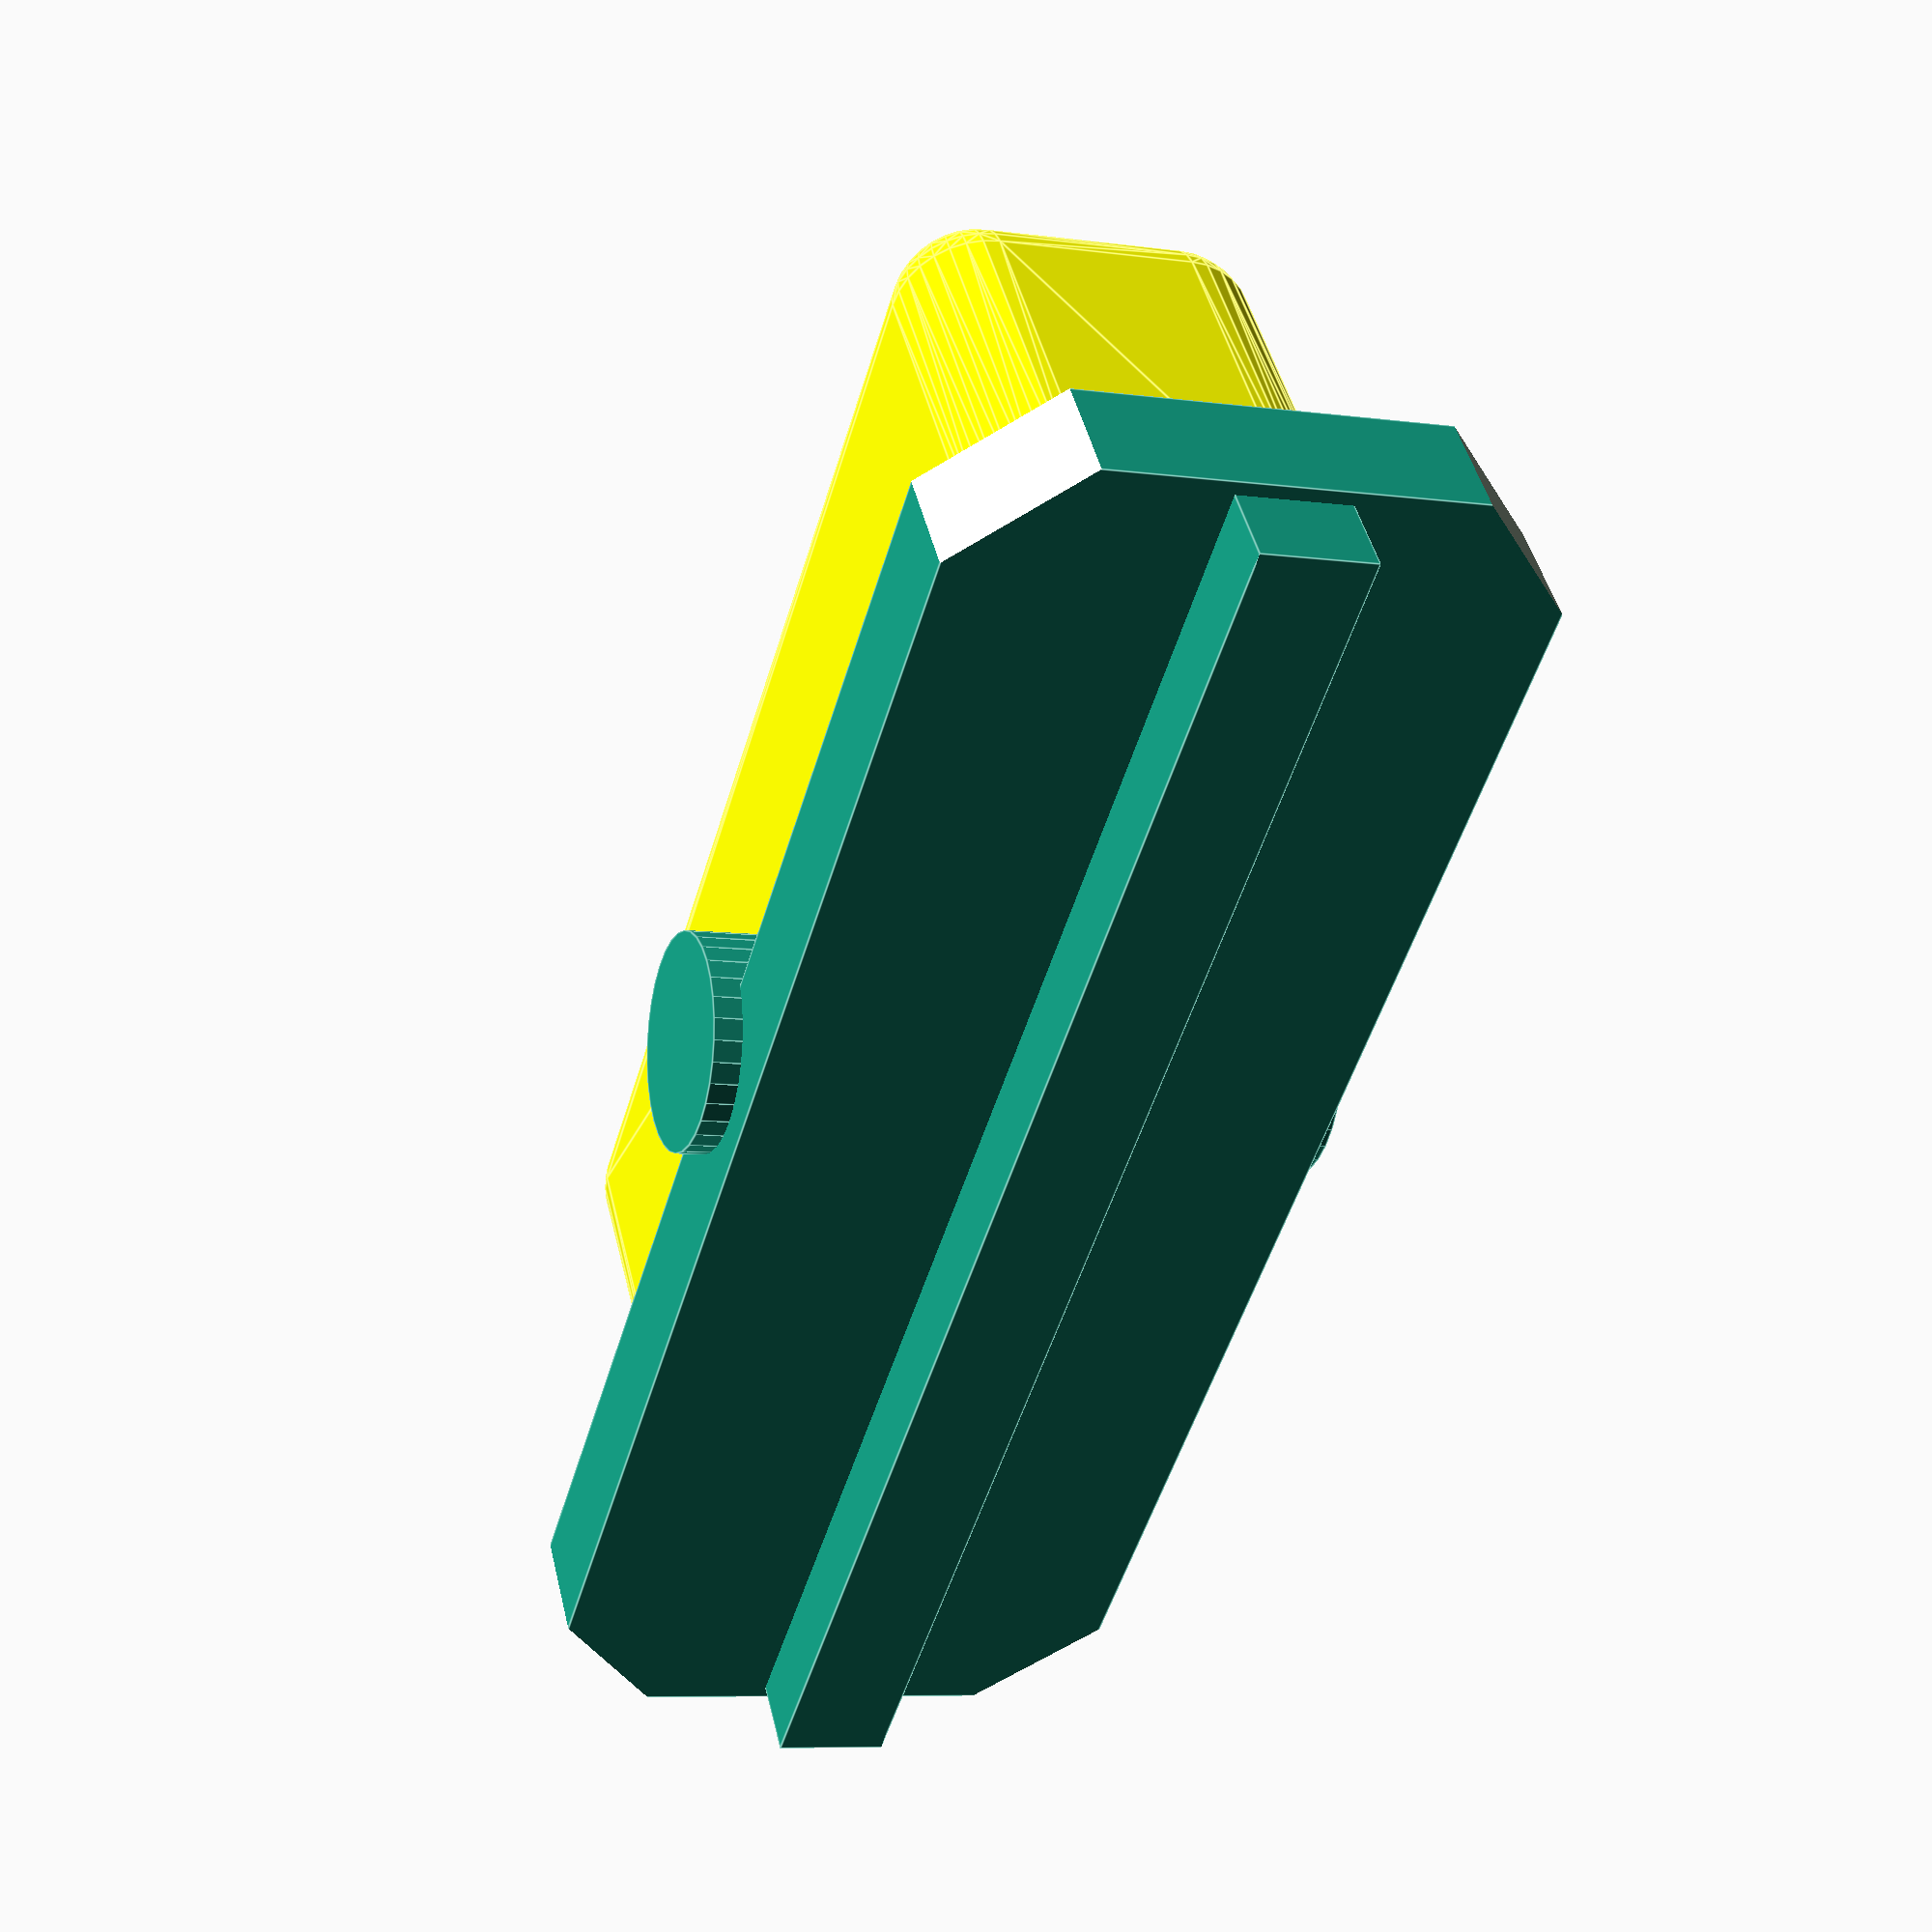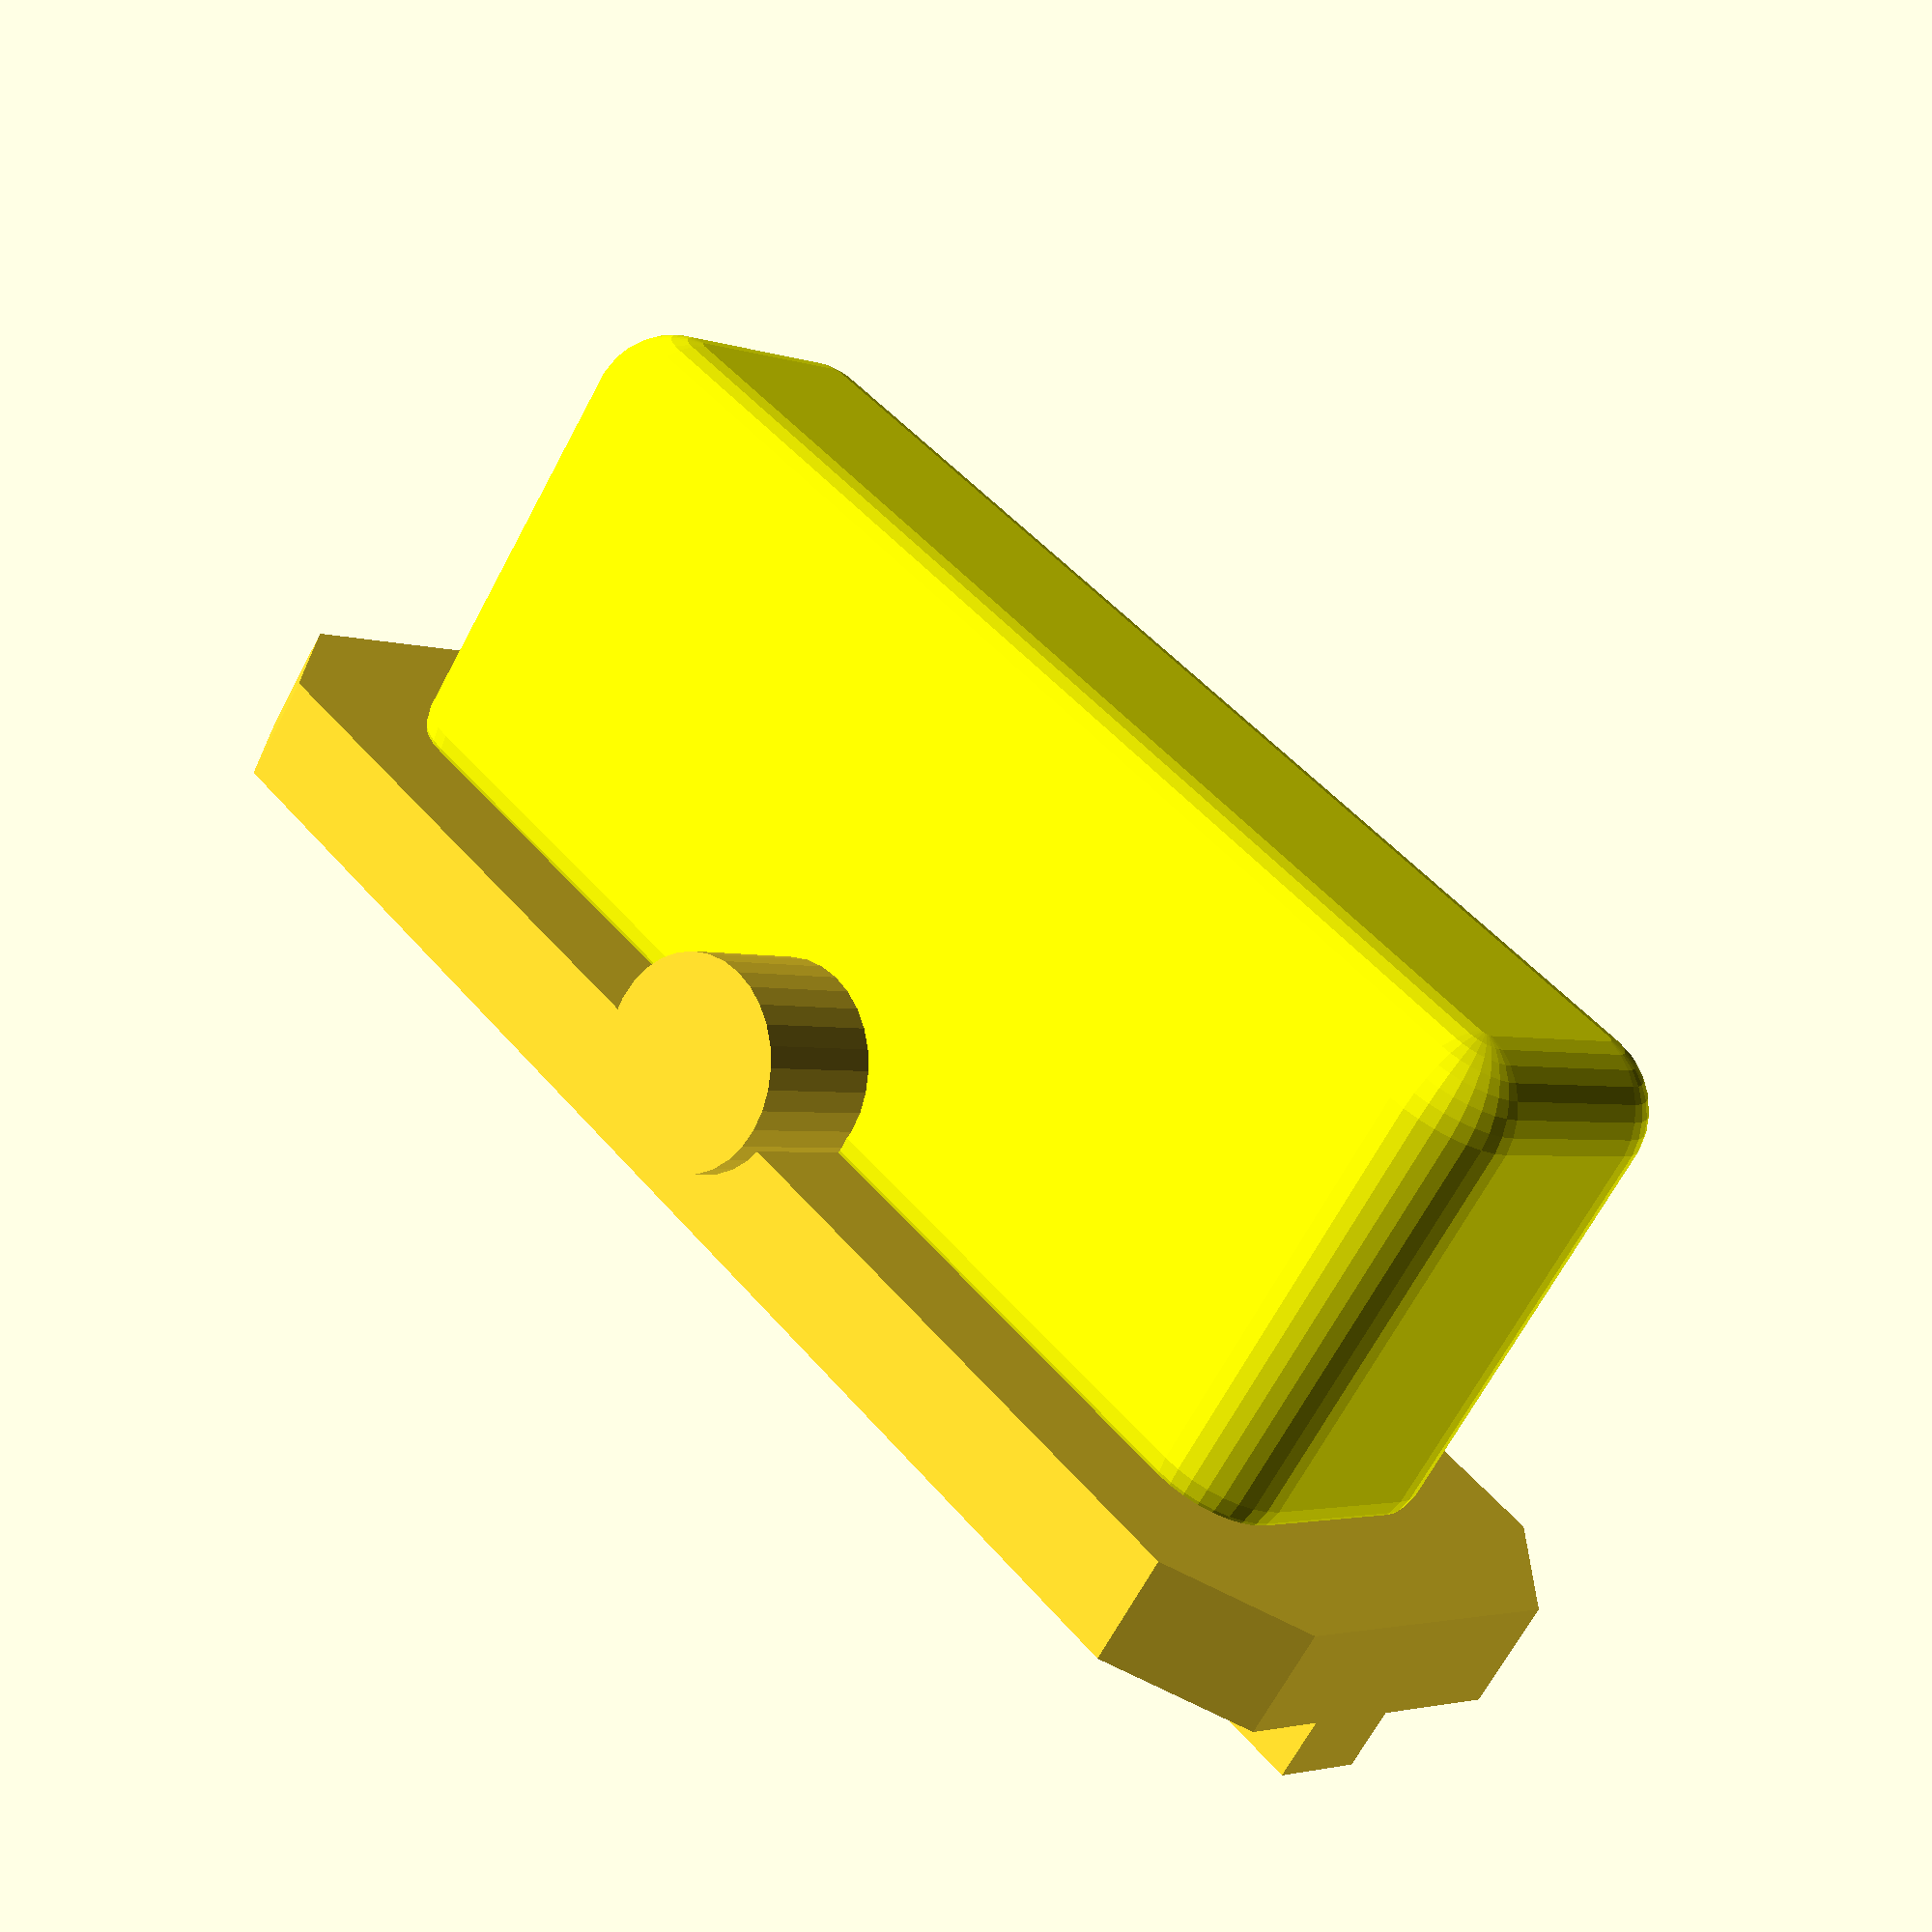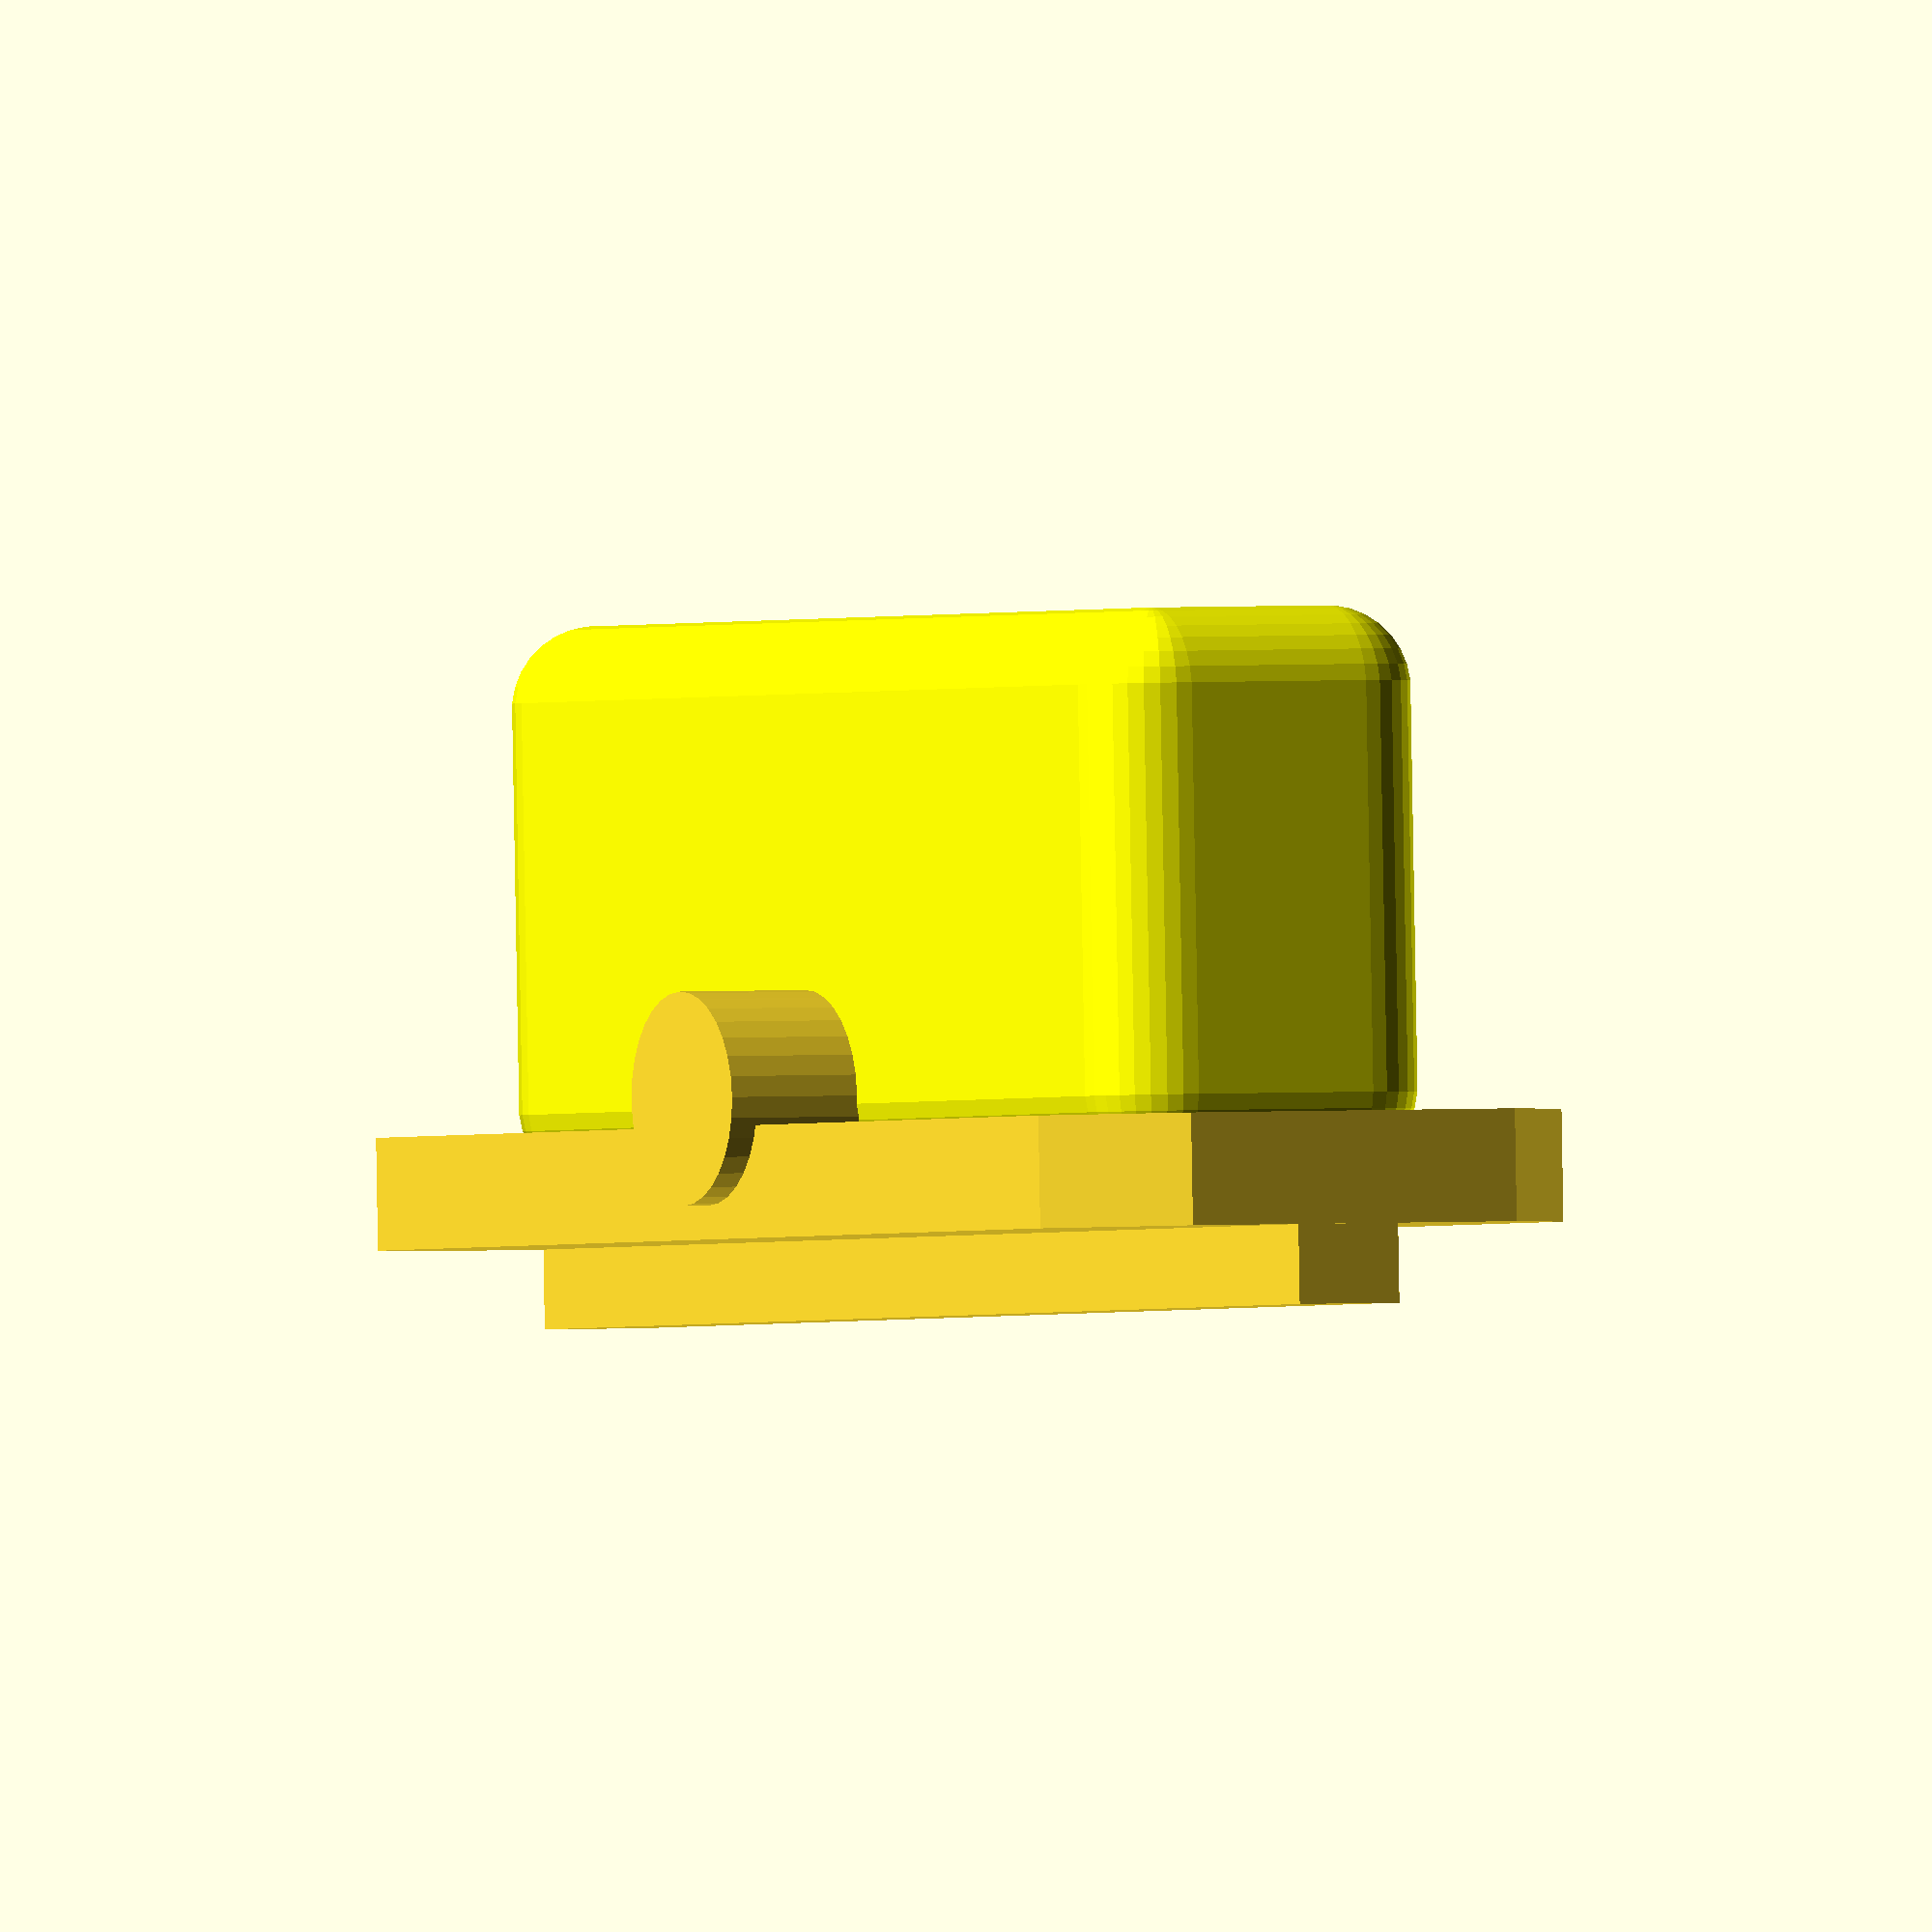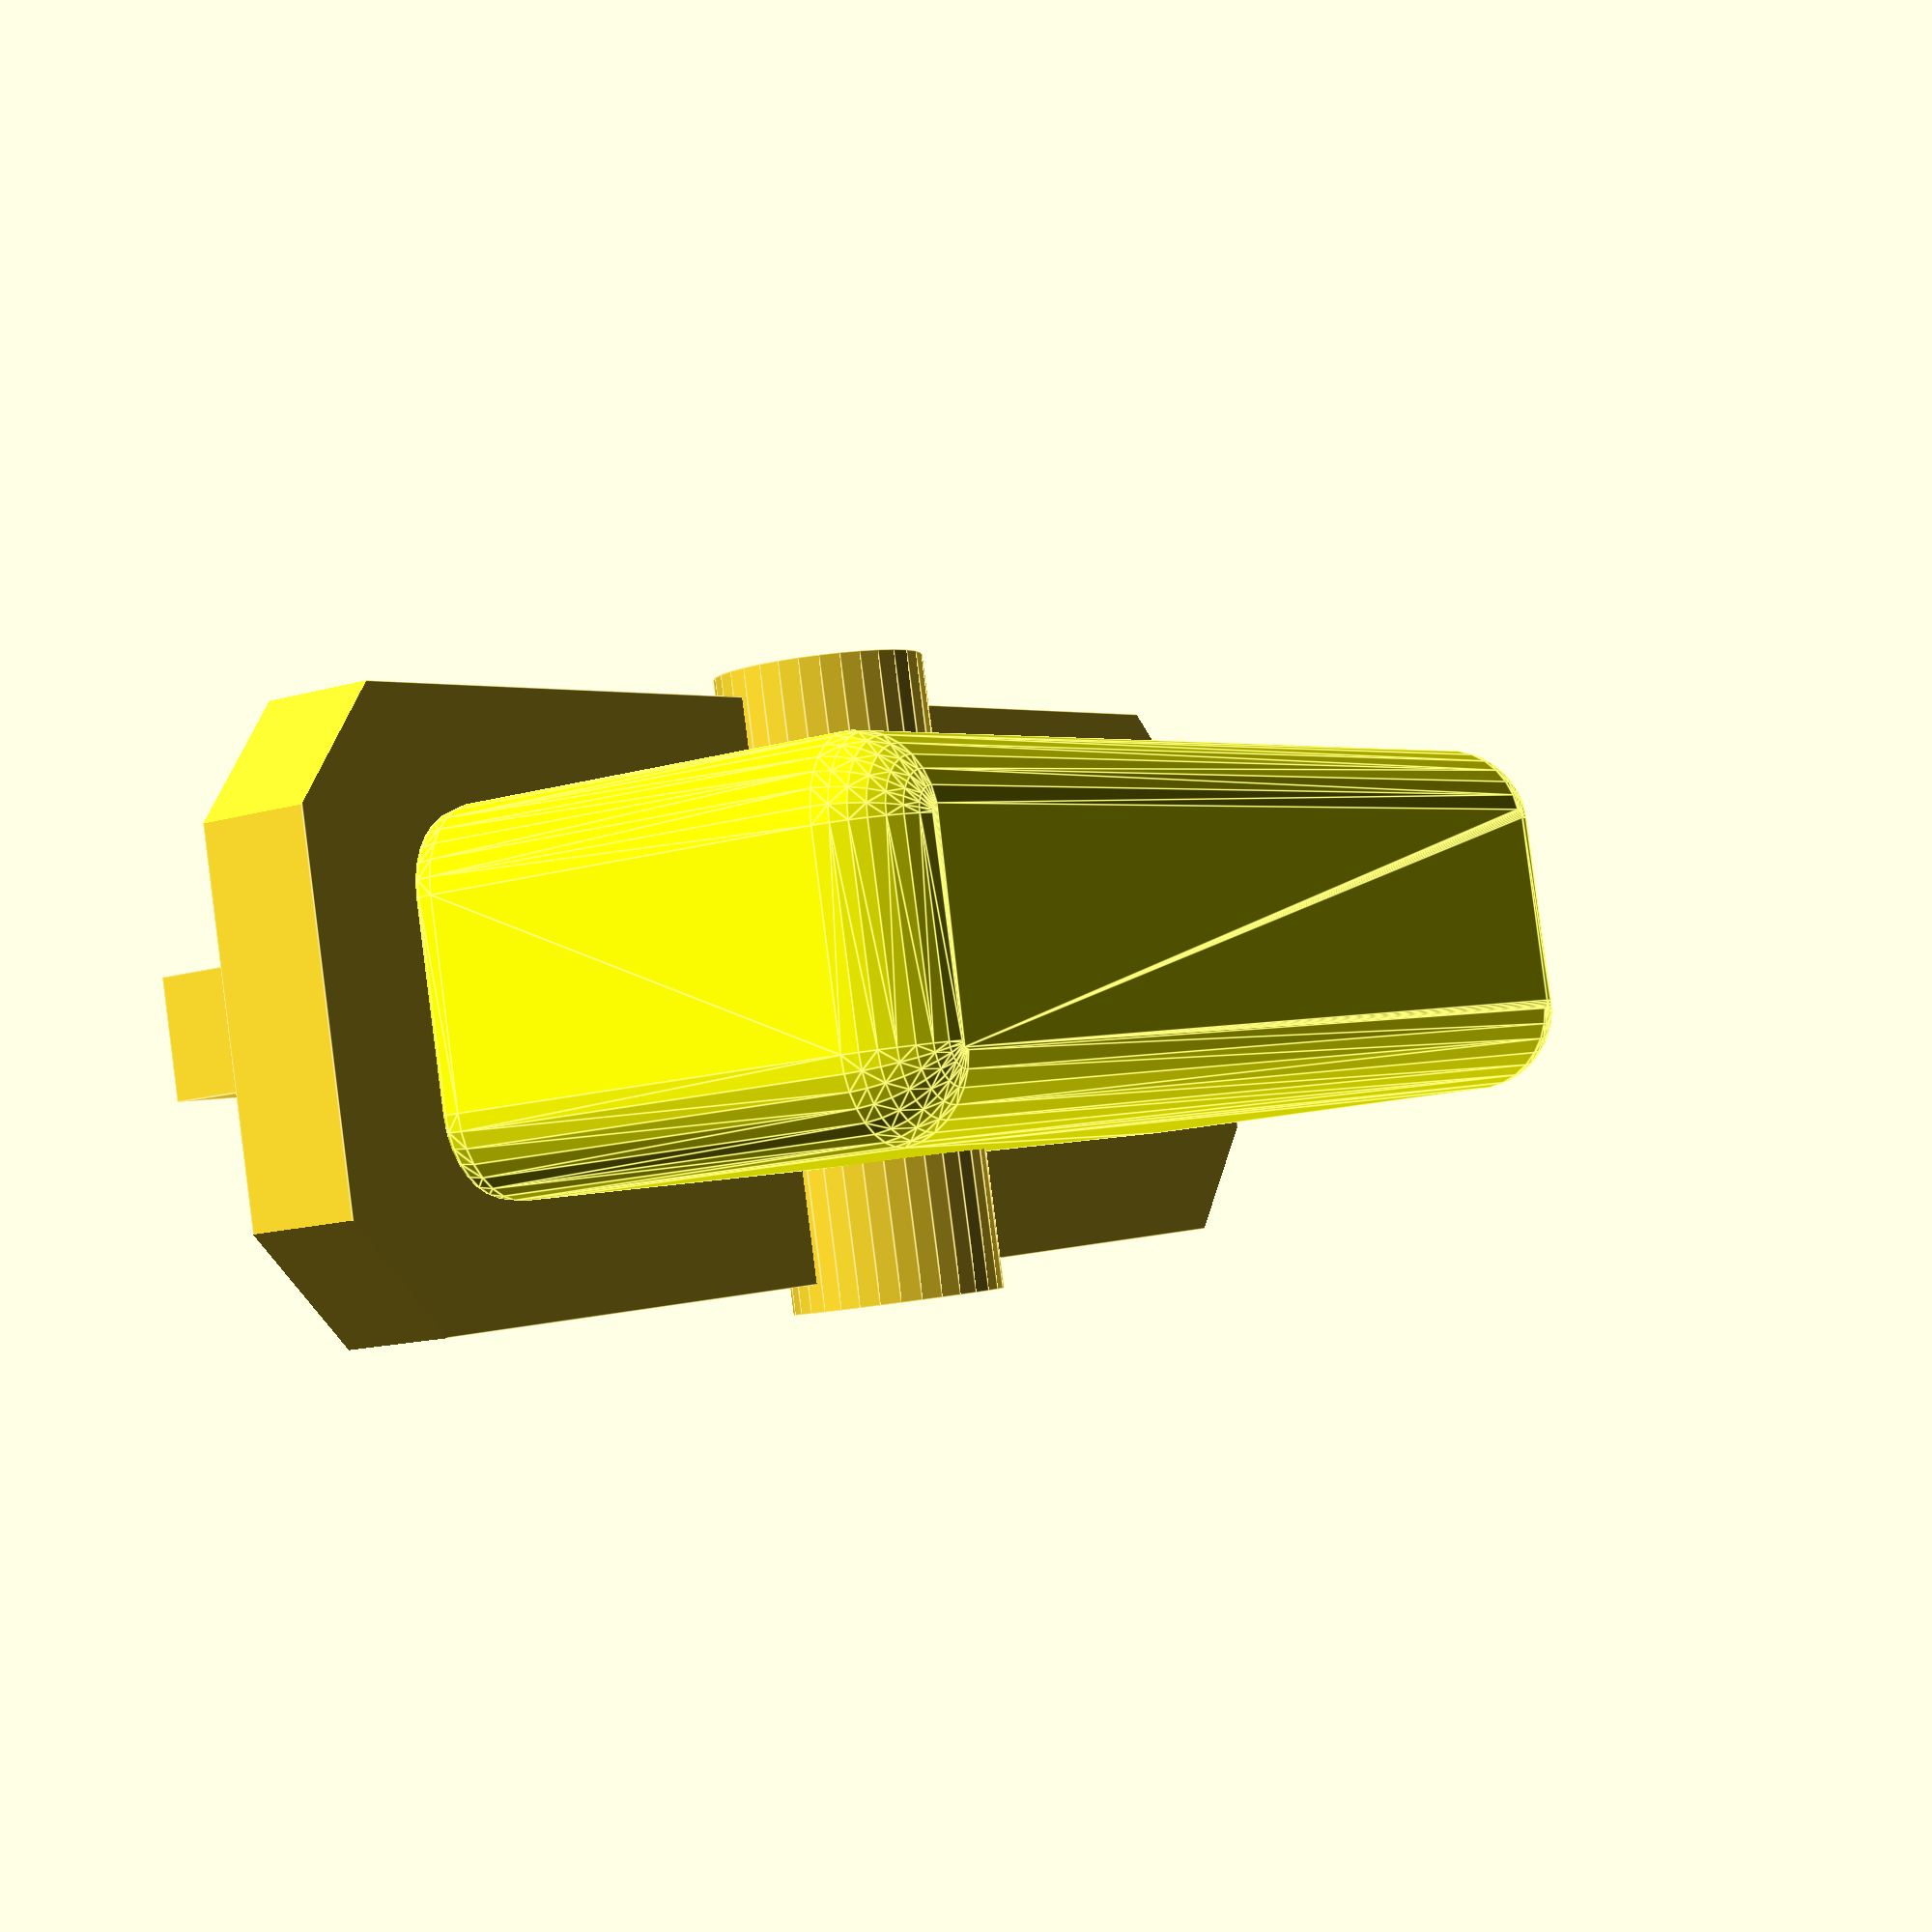
<openscad>
// OpenSCAD 2019.05
// LCD Case - enclosure, REV-001
// Joe Haas, KE0FF, 10/19/2023
// This is the IC900 controller clone enclosure which uses an NHD-240128WG LCD module
//	and custom button PCB
//
// Rev-001, 12/25/2023
//	initial code

////////////////////////////////////////////////////////////////////////////////
// plot directives.  Enable/disable plot features:
		
button = 0;			// button caps, 1 = normal, 2 = short (power)
vqbtn = 1;			// v/q button
sidesel = 0;		// main case, 1 = lcd side, 2 = button side, 3 = both
backsel = 0;		// back cover, 1 = lcd side, 2 = button side, 3 = both
dopcb = 0;			// display PCB for fit-check
doeclip = 0;		// back-side clip piece
dopiezo = 0;		// piezo cover
dordu = 0;			// RDU PCB for fit-check

////////////////////////////////////////////////////////////////////////////////

//----------------------------------------------------------------------------------------------------------------------
// User defined parameters.  Modify these to suit a particular application
// NOTE: All data in this file is in mm
//----------------------------------------------------------------------------------------------------------------------
// parametric variables:

// LCD screen panel thickness
scrnthk = 0.08*25.4;

// hole expansion to compensate 3D print overage
dskew = 0.3;
// interface PCB
pcbz = 14.3-scrnthk+.6;
pcbthk = 1.6;
// LCD mtg hole baselines
lbx = 4+162;
lbdx = 6.38 * 25.4;
lby = (95-4.5-1.5)-85;
lbdy = 3.35 * 25.4;

wthick = 3.5;
wthickt = 1.5;

bswid = 57;
bslen = 95;
bsoffs = 49;
bsoffsy = 41;

bsz = 30;
splitwid = 171 + (2*wthick);
width = 171 + (4*wthick)+bswid;
height = 14+13 + (wthickt) +2;
length = 95 + (2*wthick);
fht_in = 30;					// front inside depth
bheight = wthick;

bossht = 7.8;
crad = 5;
crad2 = crad/2;
chamfer = .8;
lcdz = height-14+4.5; //13+4.5;
scham = 4;

num1_thru = .09*25.4;
num1_thrd = .05*25.4;

// buttons
bwid = 7;				// y
blen = 12;				// x
bht = 6;				// z
bclr = .5;				// clearance
bapron = 2;				// apron clearance around periphery of button base
capron = bapron;		// raw apron around periphery of button base
bapht = 2;				// apron thickness
bnib = 2+.6;			// nib thickness
bcham = 3;				// corner radius
bsep = 1.5;
bpitchx = blen+bsep+(2*bapron);
bpitchy = bwid+bsep+(2*bapron);
bqwid = 25;				// y
bqlen = 6.5;			// x
brelief = 3;			// button protrusion
brocker = 1;			// rocker button lengthwise relief

dialr = (6.5)/2;		// dial thread rad
dialnutr = 12.6/2;		// dial nut
nthick = 2.5;			// dial mounting surface thickness
opvoidr = 25.4/2;
opv_deep = 4;			// sets depth of dial optical void
dial_deep = 10;			// vertical placement of dial mounting plane
shaft_len = 20;			// dial shaft length

hole1 = .06*25.4;

capronx = blen+(2*(bapron+bclr));
caprony = bwid+(2*(bapron+bclr));
capcham = 3;
stcham = 2.5;
stht = 6.4+bapht+.6+.6;

piezx = 85;
piezo_dia = 34.8+.5;
piezo_id = 26;
piezo_ht = 8;

// light dome
domex = 3.5+wthick+12.55;
domey = 3.5+wthick+26.44;
domedia = 25.4;

// contrast pot knob
cpotx = 3.5+wthick+149.9;
cpoty = 3.5+wthick+.7;
pknobdia = 14;
pknobht = 6;

echo("cpotx", cpotx);

subrx = 198.6;
subry = 68.2;
trledia = 4.32+.5;				// no larger than 4mm dia here !!!

///////////////////////////////////////////////////////////////////////////////
// plot directive processing //////////////////////////////////////////////////
if(button==1){
	cap(model=1);
}
if(button==2){
	cap(model=1, capht=4);
}

if(vqbtn){
	vq();
}

if(sidesel){
	caset(side=sidesel);
}

if(dopcb){
	difference(){
		mainpcb();
//		translate([175,-10,-10]) cube([200,150, 40]);		// debug section
	}
}
//pbsw();


if(dordu){
	rdu();
}

if(doeclip){
	edgeclip();
}

if((backsel==1)||(backsel==3)){
	back1();
}

if((backsel==2)||(backsel==3)){
	back2();
}


if(dopiezo){
	translate([piezx,77,2*wthick]) rotate([180,0,0]) piezo(model = 1, depth=3*wthick, film = 1);
}

///////////////////////////////////////////////////////////////////////////////

// test instantiations

//translate([cpotx,cpoty,pcbz]) cpknob(model = 1);

		
//translate([105,50,2*wthick]) rotate([180,0,0]) piezo(model = 1, depth=3*wthick, film = 1);

//backlight(model = 0);

//hdr20(model=0);

//translate([3.5,3.5,lcdz-scrnthk-.6])
//lcdpcb();


//translate([width-(bsoffs)+bpitchx,length-17,height-dial_deep]) dial(model=1);

//spilot();
//translate([width-(bsoffs),length-bsoffsy,height]) cap(model=1);
//translate([width-(bsoffs)-3,length-19,height]) vq(model=1);

//lcd();
//lid();

//bcaps();

//dial(model=0);
//translate([210,12,15.25]) cylinder(r1=2, r2=0, h=12, $fn=16);

////////////////////////////////////////////////////////////////////////////////////
module mainpcb(mode=0){

pgmz = .2*25.4;
jlcdz = 8.9;
rj45z = 13.2;

	translate([10-5.8,3.5,pcbz]){
		if(mode==0){
		// RJ45 test fit
//			translate([0,0,-(13.5)]) cube([10,10,13.5]);
		}
		// pgm conn
		color("white") translate([116,63,-pgmz]) cube([7.4,14.6,pgmz]);
		// lcd conn
		color("brown") translate([164.5-3.5,22.5-4.2,-jlcdz]) cube([7.4,23.1,jlcdz]);
		// rj45 conn
		color("white") translate([14.25,77.8,-rj45z]) cube([15.8,15.8,rj45z]);

		difference(){
			// pcb substrate
			color("green")cube([160+74,94.5,1.6]);
			translate([width-(bsoffs)+bpitchx-4.2,length-17-3.5,-10]) cylinder(r=31/2, h=30, $fn=64, center=false);
			translate([width-(bsoffs)+bpitchx-4.2,length-17-3.5+(31/2),0]) cube([31,31,10],center=true);
			translate([174,4,0]) cube([11,17,10],center=true);
			translate([174,92,0]) cube([11,17,10],center=true);
			// 20p header
			translate([170-5.8-.7,18.5,0]) hdr20(model=0);
			// backlight -
			translate([170-2.7-.7,58,0]) backlight(model=0);
			translate([-.7,0,0]) lcd(mtg=true);
			if(mode==0){
				translate([-10+5.8,-3.5,-10.95-14.3]){
					// button spacers
					translate([width-(bsoffs),length-bsoffsy,height]) pbsw(model=mode);
					translate([width-(bsoffs)+bpitchx,length-bsoffsy,height]) pbsw(model=mode);
					translate([width-(bsoffs)+(2*bpitchx),length-bsoffsy,height]) pbsw(model=mode);
					
					translate([width-(bsoffs),length-bsoffsy-bpitchy,height]) pbsw(model=mode);
					translate([width-(bsoffs)+bpitchx,length-bsoffsy-bpitchy,height]) pbsw(model=mode);
					translate([width-(bsoffs)+(2*bpitchx),length-bsoffsy-bpitchy,height]) pbsw(model=mode);
					
					translate([width-(bsoffs),length-bsoffsy-(2*bpitchy),height]) pbsw(model=mode);
					translate([width-(bsoffs)+bpitchx,length-bsoffsy-(2*bpitchy),height]) pbsw(model=mode);
					translate([width-(bsoffs)+(2*bpitchx),length-bsoffsy-(2*bpitchy),height]) pbsw(model=mode);
					
					translate([width-(bsoffs),length-bsoffsy-(3*bpitchy),height]) pbsw(model=mode);
					translate([width-(bsoffs)+bpitchx,length-bsoffsy-(3*bpitchy),height]) pbsw(model=mode);
					translate([width-(bsoffs)+(2*bpitchx),length-bsoffsy-(3*bpitchy),height]) pbsw(model=mode);
					
					translate([width-(bsoffs),length-bsoffsy-(4*bpitchy),height]) pbsw(model=mode);
					translate([width-(bsoffs)+bpitchx,length-bsoffsy-(4*bpitchy),height]) pbsw(model=mode);
					translate([width-(bsoffs)+(2*bpitchx),length-bsoffsy-(4*bpitchy),height]) pbsw(model=mode);
				
					// v/q toggles
					bqswoffs = (bqwid/2)-1;
					translate([width-(bsoffs)-3,length-19-bqswoffs,height]) pbsw(model=mode);
					translate([width-(bsoffs)-3,length-19+bqswoffs,height]) pbsw(model=mode);
					translate([width-11,length-19-bqswoffs,height]) pbsw(model=mode);
					translate([width-11,length-19+bqswoffs,height]) pbsw(model=mode);
				}
			}
			// spacer screw holes
			translate([width-(bsoffs)-4.2,length-bsoffsy-3.5,15]) cap(model=12);
	//		translate([width-(bsoffs)-4.2,length-bsoffsy-3.5,15]) cap(model=13);
			
			translate([width-(bsoffs)+(2*bpitchx)-4.2,length-bsoffsy-3.5,15]) cap(model=10);
			translate([width-(bsoffs)+(2*bpitchx)-4.2,length-bsoffsy-3.5,15]) cap(model=13);
	
			translate([width-(bsoffs)-4.2,length-bsoffsy-(2*bpitchy)-3.5,15]) cap(model=10);
	
//			translate([width-(bsoffs)-4.2,length-bsoffsy-(2*bpitchy)-3.5,15]) cap(model=12);
			translate([width-(bsoffs)+(2*bpitchx)-4.2,length-bsoffsy-(2*bpitchy)-3.5,15]) cap(model=10);	
			translate([width-(bsoffs)+(2*bpitchx)-4.2,length-bsoffsy-(4*bpitchy)-3.5,15]) cap(model=11);
	
			translate([width-(bsoffs)-4.2,length-bsoffsy-(4*bpitchy)-3.5,15]) cap(model=10);

			// debug hog-off
			translate([200,-.1,-.1]) cube([splitwid+.1,length+5,height+5]);
		}
	}
	if(mode==1){
		translate([0,0,-10.95]){
			// button spacers
			translate([width-(bsoffs),length-bsoffsy,height]) pbsw(model=mode);
			translate([width-(bsoffs)+bpitchx,length-bsoffsy,height]) pbsw(model=mode);
			translate([width-(bsoffs)+(2*bpitchx),length-bsoffsy,height]) pbsw(model=mode);
			
			translate([width-(bsoffs),length-bsoffsy-bpitchy,height]) pbsw(model=mode);
			translate([width-(bsoffs)+bpitchx,length-bsoffsy-bpitchy,height]) pbsw(model=mode);
			translate([width-(bsoffs)+(2*bpitchx),length-bsoffsy-bpitchy,height]) pbsw(model=mode);
			
			translate([width-(bsoffs),length-bsoffsy-(2*bpitchy),height]) pbsw(model=mode);
			translate([width-(bsoffs)+bpitchx,length-bsoffsy-(2*bpitchy),height]) pbsw(model=mode);
			translate([width-(bsoffs)+(2*bpitchx),length-bsoffsy-(2*bpitchy),height]) pbsw(model=mode);
			
			translate([width-(bsoffs),length-bsoffsy-(3*bpitchy),height]) pbsw(model=mode);
			translate([width-(bsoffs)+bpitchx,length-bsoffsy-(3*bpitchy),height]) pbsw(model=mode);
			translate([width-(bsoffs)+(2*bpitchx),length-bsoffsy-(3*bpitchy),height]) pbsw(model=mode);
			
			translate([width-(bsoffs),length-bsoffsy-(4*bpitchy),height]) pbsw(model=mode);
			translate([width-(bsoffs)+bpitchx,length-bsoffsy-(4*bpitchy),height]) pbsw(model=mode);
			translate([width-(bsoffs)+(2*bpitchx),length-bsoffsy-(4*bpitchy),height]) pbsw(model=mode);
		
			// v/q toggles
			bqswoffs = (bqwid/2)-1;
			translate([width-(bsoffs)-3,length-19-bqswoffs,height]) pbsw(model=mode);
			translate([width-(bsoffs)-3,length-19+bqswoffs,height]) pbsw(model=mode);
			translate([width-11,length-19-bqswoffs,height]) pbsw(model=mode);
			translate([width-11,length-19+bqswoffs,height]) pbsw(model=mode);
		}
	}
}

module bcaps(mode=1){
	translate([0,0,0]){
		// button caps
		translate([width-(bsoffs),length-bsoffsy,height]) cap(model=mode, colr=2);
		translate([width-(bsoffs)+bpitchx,length-bsoffsy,height]) cap(model=mode);
		translate([width-(bsoffs)+(2*bpitchx),length-bsoffsy,height]) cap(model=mode);
		
		translate([width-(bsoffs),length-bsoffsy-bpitchy,height]) cap(model=mode);
		translate([width-(bsoffs)+bpitchx,length-bsoffsy-bpitchy,height]) cap(model=mode);
		translate([width-(bsoffs)+(2*bpitchx),length-bsoffsy-bpitchy,height]) cap(model=mode);
		
		translate([width-(bsoffs),length-bsoffsy-(2*bpitchy),height]) cap(model=mode);
		translate([width-(bsoffs)+bpitchx,length-bsoffsy-(2*bpitchy),height]) cap(model=mode);
		translate([width-(bsoffs)+(2*bpitchx),length-bsoffsy-(2*bpitchy),height]) cap(model=mode);
		
		translate([width-(bsoffs),length-bsoffsy-(3*bpitchy),height]) cap(model=mode);
		translate([width-(bsoffs)+bpitchx,length-bsoffsy-(3*bpitchy),height]) cap(model=mode);
		translate([width-(bsoffs)+(2*bpitchx),length-bsoffsy-(3*bpitchy),height]) cap(model=mode);
		
		translate([width-(bsoffs),length-bsoffsy-(4*bpitchy),height]) cap(model=mode);
		translate([width-(bsoffs)+bpitchx,length-bsoffsy-(4*bpitchy),height]) cap(model=mode);
		translate([width-(bsoffs)+(2*bpitchx),length-bsoffsy-(4*bpitchy),height]) cap(model=mode);
	
		// v/q toggles
		translate([width-(bsoffs)-3,length-19,height]) vq(model=mode);
		translate([width-11,length-19,height]) vq(model=mode);
	}
}
////////////////////////////////////////////////////////////////////////////////


//
//
//**************************************************
				//****************\\
				//    modules     \\
				//    follow      \\
				//****************\\
//**************************************************
//
//
///////////////
// top shell

module caset(side=3){
	difference(){
		union(){
			difference(){
				union(){
					cube([width,length,height]);
//					translate([19.1,88,0]) cube([2,2,23.6]); // test-ruler
				}
				cube([crad,crad,3*height], center=true);										// corner notch
				translate([width,0,0]) cube([crad,crad,3*height], center=true);				// corner notch
				translate([0,length,0]) cube([crad,crad,3*height], center=true);				// corner notch
				translate([width,length,0]) cube([crad,crad,3*height], center=true);			// corner notch
//				translate([3.5+6.5,3.5,4.5-2.5]) cube([60.5-13,80.2,5]);				// "Y" under PCB hog-out
//				translate([3.5,3.5+6+3,4.5-2.5]) cube([60.5,80.2-12-6,5]);				// "X" under PCB hog-out
			}
			if((side==1)||(side==3)){
				translate([crad2,crad2,0]) corner(height);								// corner radius (x4)
				translate([crad2,length-crad2,0]) corner(height);
			}
			translate([width-crad2,crad2,0]) corner(height);
			translate([width-crad2,length-crad2,0]) corner(height);
		}

//		translate([15,15,1.5]) linear_extrude(1) text("REV 4", size=6);					// version & PN texts
//		translate([15,25,1.5]) linear_extrude(1) text("TivaLP bot", size=6);

		if((side==2)||(side==3)){
			// edge clip receivers
			ec_placed();
			// t/r led pipes
			translate([subrx, subry+2, height]) trled(model=0);
			translate([subrx+22.6+1.2, subry+2, height]) trled(model=0);
			// lock slot -- cube is placekeeper !!!
			translate([width,42.3,pcbz]) cube([20,2,2], center=true);
		}
		// bottom edge chams
		translate([0,chamfer,-.01]) rotate([135,0,0]) cube([width+10,5,5]);
		translate([0,length-chamfer,-.01]) rotate([-45,0,0]) cube([width+10,5,5]);
		if((side==1)||(side==3)){
			translate([chamfer,0,-.01]) rotate([0,360-135,0]) cube([5,length+10,5]);
		}
		translate([width-chamfer,0,-.01]) rotate([0,45,0]) cube([5,length+10,5]);
		// top edge chams
		translate([0,chamfer,height]) rotate([135,0,0]) cube([width+10,5,5]);
		translate([0,length-chamfer,height]) rotate([-45,0,0]) cube([width+10,5,5]);
		if((side==1)||(side==3)){
			translate([chamfer,0,height]) rotate([0,360-135,0]) cube([5,length+10,5]);
		}
		translate([width-chamfer,0,height]) rotate([0,45,0]) cube([5,length+10,5]);
		// split-chams
		translate([splitwid,-1,height-sqrt(scham)]) rotate([0,-45,0]) cube([scham,length+10,scham]);
		translate([splitwid,sqrt(scham),-1]) rotate([90,0,0]) rotate([0,-45,0]) cube([scham,length+10,scham]);
		translate([splitwid,length-sqrt(scham),-1]) rotate([90,0,0]) rotate([0,180-45,0]) cube([scham,length+10,scham]);

		if((side==1)||(side==3)){
			// main hog-out
			translate([3.5,3.5,lcdz]) lcd();
		}
		// split mtg holes, #2
		translate([splitwid,8,5]) spilot(csdeep=4.6);
		translate([splitwid,length-8,5]) spilot(csdeep=4.6);

		translate([splitwid,length-15,height-4.8]) spilot(csdeep=13.1-4.5, size=2);
		translate([splitwid,(15+19.5)/2,height-4.8]) spilot(csdeep=13.1-4.5);
		translate([splitwid,17.2+((length-26)/3),height-4.8]) spilot(csdeep=13.1-4.5);
		translate([splitwid,15.2+(2*(length-26)/3),height-4.8]) spilot(csdeep=13.1-4.5);
		
		// split line, pcb hog-out
		translate([splitwid-10,14,-.1]) cube([20,length-28,18]);

		// side 1 hog-off
		if((side != 1) && (side !=3)){
			translate([-.1,-.1,-.1]) cube([splitwid+.1,length+5,height+5]);
		}
		if((side != 2) && (side !=3)){
			// side 2 hog-off
			translate([splitwid,-.1,-.1]) cube([splitwid+.1,length+5,height+5]);
		}
		// RJ-45 opening
		translate([lbx+3.5-(.645*25.4)-((5.3+.04)*25.4)+1.3,lby+lbdy,pcbz+pcbthk+(-.511*25.4)+((.48-.425)*25.4)-(scrnthk/2)-(.08*25.4)]) cube([.587*25.4,30,.425*25.4]);
		// contrast pot knob opening
		translate([cpotx,cpoty,pcbz]) cpknob();
		
		// debug hog-off
//		translate([100,-.1,-.1]) cube([splitwid+.1,length+5,height+5]);

	////// dial/button artifacts //////

		if((side==2)||(side==3)){
			// dial
			translate([width-(bsoffs)+bpitchx,length-17,height-dial_deep]) dial(model=0);
			// button hog-out
			difference(){
				// button chamber
				translate([width-bswid-(wthick)+1,wthick,height-bsz-wthickt-bht+1.5]) cube([bswid-1, bslen, bsz]);
				// dial pedestal
				translate([width-(bsoffs)+bpitchx,length-17,height-dial_deep]) cylinder(r=29/2, h=30, $fn=64, center=false);
			}
			// buttons
			translate([width-(bsoffs),length-bsoffsy,height]) cap(model=0);
			translate([width-(bsoffs)+bpitchx,length-bsoffsy,height]) cap(model=0);
			translate([width-(bsoffs)+(2*bpitchx),length-bsoffsy,height]) cap(model=0);
	
			translate([width-(bsoffs),length-bsoffsy-bpitchy,height]) cap(model=0);
			translate([width-(bsoffs)+bpitchx,length-bsoffsy-bpitchy,height]) cap(model=0);
			translate([width-(bsoffs)+(2*bpitchx),length-bsoffsy-bpitchy,height]) cap(model=0);
	
			translate([width-(bsoffs),length-bsoffsy-(2*bpitchy),height]) cap(model=0);
			translate([width-(bsoffs)+bpitchx,length-bsoffsy-(2*bpitchy),height]) cap(model=0);
			translate([width-(bsoffs)+(2*bpitchx),length-bsoffsy-(2*bpitchy),height]) cap(model=0);
	
			translate([width-(bsoffs),length-bsoffsy-(3*bpitchy),height]) cap(model=0);
			translate([width-(bsoffs)+bpitchx,length-bsoffsy-(3*bpitchy),height]) cap(model=0);
			translate([width-(bsoffs)+(2*bpitchx),length-bsoffsy-(3*bpitchy),height]) cap(model=0);
	
			translate([width-(bsoffs),length-bsoffsy-(4*bpitchy),height]) cap(model=0);
			translate([width-(bsoffs)+bpitchx,length-bsoffsy-(4*bpitchy),height]) cap(model=0);
			translate([width-(bsoffs)+(2*bpitchx),length-bsoffsy-(4*bpitchy),height]) cap(model=0);
	
			// v/q toggles
			translate([width-(bsoffs)-3,length-19,height]) vq(model=0);
			translate([width-11,length-19,height]) vq(model=0);
		}
	}
	if((side==2) || (side==3)){
		translate([0,0,-scrnthk]) difference(){
			union(){
				// button spacers
				translate([width-(bsoffs),length-bsoffsy,height]) cap(model=2);
				translate([width-(bsoffs)+bpitchx,length-bsoffsy,height]) cap(model=2);
				translate([width-(bsoffs)+(2*bpitchx),length-bsoffsy,height]) cap(model=2);
			
				translate([width-(bsoffs),length-bsoffsy-bpitchy,height]) cap(model=2);
				translate([width-(bsoffs)+bpitchx,length-bsoffsy-bpitchy,height]) cap(model=2);
				translate([width-(bsoffs)+(2*bpitchx),length-bsoffsy-bpitchy,height]) cap(model=2);
			
				translate([width-(bsoffs),length-bsoffsy-(2*bpitchy),height]) cap(model=2);
				translate([width-(bsoffs)+bpitchx,length-bsoffsy-(2*bpitchy),height]) cap(model=2);
				translate([width-(bsoffs)+(2*bpitchx),length-bsoffsy-(2*bpitchy),height]) cap(model=2);
			
				translate([width-(bsoffs),length-bsoffsy-(3*bpitchy),height]) cap(model=2);
				translate([width-(bsoffs)+bpitchx,length-bsoffsy-(3*bpitchy),height]) cap(model=2);
				translate([width-(bsoffs)+(2*bpitchx),length-bsoffsy-(3*bpitchy),height]) cap(model=2);
			
				translate([width-(bsoffs),length-bsoffsy-(4*bpitchy),height]) cap(model=2);
				translate([width-(bsoffs)+bpitchx,length-bsoffsy-(4*bpitchy),height]) cap(model=2);
				translate([width-(bsoffs)+(2*bpitchx),length-bsoffsy-(4*bpitchy),height]) cap(model=2);

				// v/q spacers
				translate([width-(bsoffs)-3,length+2.2,height]){
					translate([-(capronx/2)+2.5,-(caprony/2),-bht+(bapht/2)-stht]) rotate([0,0,45]) translate([-(1.5*stcham)/2,-(1.5*stcham)/2,0]) cube([1.5*stcham,1.5*stcham,stht]);
					translate([-(capronx/2)+14.5,-(caprony/2),-bht+(bapht/2)-stht]) rotate([0,0,45]) translate([-(1.5*stcham)/2,-(1.5*stcham)/2,0]) cube([1.5*stcham,1.5*stcham,stht]);
				}
				translate([width-(bsoffs)+38,length+2.2,height]){
					translate([-(capronx/2)+2.5,-(caprony/2),-bht+(bapht/2)-stht]) rotate([0,0,45]) translate([-(1.5*stcham)/2,-(1.5*stcham)/2,0]) cube([1.5*stcham,1.5*stcham,stht]);
					translate([-(capronx/2)+14.5,-(caprony/2),-bht+(bapht/2)-stht]) rotate([0,0,45]) translate([-(1.5*stcham)/2,-(1.5*stcham)/2,0]) cube([1.5*stcham,1.5*stcham,stht]);
				}
			}
			// spacer screw holes
			translate([width-(bsoffs),length-bsoffsy,height]) cap(model=12);
	//		translate([width-(bsoffs),length-bsoffsy,height]) cap(model=13);
			
			translate([width-(bsoffs)+(2*bpitchx),length-bsoffsy,height]) cap(model=10);
			translate([width-(bsoffs)+(2*bpitchx),length-bsoffsy,height]) cap(model=13);
	
			translate([width-(bsoffs),length-bsoffsy-(2*bpitchy),height]) cap(model=10);
	
			translate([width-(bsoffs),length-bsoffsy-(2*bpitchy),height]) cap(model=12);
			translate([width-(bsoffs)+(2*bpitchx),length-bsoffsy-(2*bpitchy),height]) cap(model=10);
	
			translate([width-(bsoffs)+(2*bpitchx),length-bsoffsy-(4*bpitchy),height]) cap(model=11);
	
			translate([width-(bsoffs),length-bsoffsy-(4*bpitchy),height]) cap(model=10);
		}
	}
}
///////////////////////////////////////////////

module back1(){
cenx = 100;
ceny = length/2;
tabx = (142+178)/2;
taby = length/2;

	difference(){
		translate([0,0,-bheight]){
			difference(){
				// inside panel
				translate([(wthick+.5),(wthick+.5),bheight-.01]) cube([splitwid-(2*wthick)-.5-2,length-(2*wthick)-1,bheight]);
				// corner chams
				translate([(wthick+.5),(wthick+.5),bheight+wthick]) cylinder(r=1, h=10, $fn=4, center=true);
				translate([(wthick+.5),(wthick+.5)+length-(2*wthick)-1,bheight+wthick]) cylinder(r=1, h=10, $fn=4, center=true);
				translate([(wthick+.5)+splitwid-(2*wthick)-.5-2,(wthick+.5),bheight+wthick]) cylinder(r=1, h=10, $fn=4, center=true);
				translate([(wthick+.5)+splitwid-(2*wthick)-.5-2,(wthick+.5)+length-(2*wthick)-1,bheight+wthick]) cylinder(r=1, h=10, $fn=4, center=true);
				// side2 notch
				translate([(wthick+.5)+splitwid-(2*wthick)-.5-2,length/2,bheight+wthick]) cube([60,60,10], center=true);
				// thru mtg
				translate([10-5.8-.7,3.5,0]){
					translate([lbx,lby,0]) stoff(delz=wthick);
					translate([lbx-lbdx,lby,0]) stoff(delz=wthick);
					translate([lbx,lby+lbdy,0]) stoff(delz=wthick);
					translate([lbx-lbdx,lby+lbdy,0]) stoff(delz=wthick);
				}
			}
			difference(){
				// outside panel
				union(){
					cube([splitwid,length,bheight]);
					// standoff bodies
					translate([10-5.8-.7,3.5,0]){
						translate([lbx,lby,0]) stoff(delz=wthick, model=1);
						translate([lbx-lbdx,lby,0]) stoff(delz=wthick, model=1);
						translate([lbx,lby+lbdy,0]) stoff(delz=wthick, model=1);
						translate([lbx-lbdx,lby+lbdy,0]) stoff(delz=wthick, model=1);
					}
				}
				// corner notches and radii
				cube([crad,crad,3*height], center=true);										// corner notch
				translate([0,length,0]) cube([crad,crad,3*height], center=true);				// corner notch
				translate([10-5.8-.7,3.5,0]){
					translate([lbx,lby,0]) stoff(delz=wthick);
					translate([lbx-lbdx,lby,0]) stoff(delz=wthick);
					translate([lbx,lby+lbdy,0]) stoff(delz=wthick);
					translate([lbx-lbdx,lby+lbdy,0]) stoff(delz=wthick);
				}
			}
		}
		// debug hog-off
//		translate([100,-.1,-(height+5)/2]) cube([splitwid+.1,length+5,height+5]);

		// light dome
		translate([domex,domey,0]) ltdome();
		// piezo spkr
		translate([piezx,77,bheight]) piezo(model = 0, depth=2*wthick-1, film = 1);
//		translate([138,77,2*wthick]) rotate([180,0,0]) piezo(model = 1, depth=3*wthick, film = 1);
		// RDU pcb hogouts
		rduho();
		// RJ-45 opening
		translate([lbx+3.5-(.645*25.4)-((5.3+.04)*25.4)+1.3-((.67-.587)*25.4/2),lby+lbdy+12.5-21,-.05*25.4]) cube([.67*25.4,30,.4*25.4]);
		// base mounting pattern
		translate([cenx-(70.2/2), ceny-(30.1/2),0]) cylinder(r=3.3/2, h=20, $fn=16, center=true);
		translate([cenx-(70.2/2), ceny+(30.1/2),0]) cylinder(r=3.3/2, h=20, $fn=16, center=true);
		translate([cenx+(70.2/2), ceny-(30.1/2),0]) cylinder(r=3.3/2, h=20, $fn=16, center=true);
		translate([cenx+(70.2/2), ceny+(30.1/2),0]) cylinder(r=3.3/2, h=20, $fn=16, center=true);
		// side 2 tab mtg
		translate([tabx-(25/2), taby-(50/2),-bheight]) stoff(delz=wthick);
		translate([tabx+(25/2), taby-(50/2),-bheight]) stoff(delz=wthick);
		translate([tabx-(25/2), taby+(50/2),-bheight]) stoff(delz=wthick);
		translate([tabx+(25/2), taby+(50/2),-bheight]) stoff(delz=wthick);
		// bottom edge chams
		translate([0,chamfer,-.01]) rotate([135,0,0]) cube([width+10,5,5]);
		translate([0,length-chamfer,-.01]) rotate([-45,0,0]) cube([width+10,5,5]);
		translate([chamfer,0,-.01]) rotate([0,360-135,0]) cube([5,length+10,5]);
		// top edge chams
		translate([0,chamfer,.01-bheight]) rotate([135,0,0]) cube([width+10,5,5]);
		translate([0,length-chamfer,.01-bheight]) rotate([-45,0,0]) cube([width+10,5,5]);
		translate([chamfer,0,.01-bheight]) rotate([0,360-135,0]) cube([5,length+10,5]);
	}
	// corner radius (x3)
	translate([crad2,crad2,-bheight]) cornerb(bheight);
	translate([crad2,length-crad2,-bheight]) cornerb(bheight);
	// nomenclature
	translate([40,20,bheight-.01]) linear_extrude(1) text("IC-900F RCU", size=10);
	translate([40,12,bheight-.01]) linear_extrude(1) text("REV-   ke0ff JAN-2024", size=6);
}

/////////////////////////////									////////// BACK2 ///////////////////////////////////////////////////////////////////////////
module back2(){
cenx = 100;
ceny = length/2;
tabx = (142+178)/2;
taby = length/2;

	difference(){
		translate([0,0,-bheight]){
			difference(){
				union(){
					// inside panel
					translate([(wthick+1.5)+splitwid,(wthick+.5),bheight-.01]) cube([splitwid-80-40-wthick+.5,length-(2*wthick)-1,bheight]);
					// side2 tab/notch
					translate([(wthick+.5)+splitwid-(2*wthick)-.5-2,length/2,bheight-.01+(wthick/2)]) cube([58,58,wthick], center=true);
				}
				// corner chams
				translate([(wthick+.5),(wthick+.5),bheight+wthick]) cylinder(r=1, h=10, $fn=4, center=true);
				translate([(wthick+.5),(wthick+.5)+length-(2*wthick)-.5,bheight+wthick]) cylinder(r=1, h=10, $fn=4, center=true);
				translate([(wthick+.5)+splitwid-(2*wthick)-.5-2,(wthick+.5),bheight+wthick]) cylinder(r=1, h=10, $fn=4, center=true);
				translate([(wthick+.5)+splitwid-(2*wthick)-.5-2,(wthick+.5)+length-(2*wthick)-.5,bheight+wthick]) cylinder(r=1, h=10, $fn=4, center=true);
				// thru mtg
				translate([10-5.8-.7,3.5,0]){
					translate([lbx,lby,0]) stoff(delz=wthick);
					translate([lbx-lbdx,lby,0]) stoff(delz=wthick);
					translate([lbx,lby+lbdy,0]) stoff(delz=wthick);
					translate([lbx-lbdx,lby+lbdy,0]) stoff(delz=wthick);
				}
			}
			difference(){
				// outside panel
				union(){
					translate([splitwid+.25,0,0]) cube([width-splitwid-.25,length,bheight]);
					// button spacers
					translate([0,0,bheight]){
						translate([splitwid+6.5,length-bsoffsy+6,-bheight+.01]) bstoff(delz=5.1-1.6);
						translate([splitwid+6.5,length-bsoffsy+6-(2*bpitchy),-bheight+.01]) bstoff(delz=5.1-1.6);
						translate([splitwid+6.5,length-bsoffsy+6-(4*bpitchy),-bheight+.01]) bstoff(delz=5.1-1.6);
					
						translate([splitwid+6.25+(2*bpitchx),length-bsoffsy+6,-bheight+.01]) bstoff(delz=5.1-1.6);
						translate([splitwid+6.25+(2*bpitchx),length-bsoffsy+6-(2*bpitchy),-bheight+.01]) bstoff(delz=5.1-1.6);
						translate([splitwid+6.25+(2*bpitchx),length-bsoffsy+6-(4*bpitchy),-bheight+.01]) bstoff(delz=5.1-1.6);
					
						translate([splitwid+5.8+(3*bpitchx),length-bsoffsy+6-(1*bpitchy),-bheight+.01]) bstoff(delz=5.1-1.6);
						translate([splitwid+5.8+(3*bpitchx),length-bsoffsy+6-(3*bpitchy),-bheight+.01]) bstoff(delz=5.1-1.6);
						translate([splitwid+5.8+(3*bpitchx),length-bsoffsy+6-(5*bpitchy)+1.25,-bheight+.01]) bstoff(delz=5.1-1.6);

						translate([splitwid+12,length-7,-bheight+.01]) bstoff(delz=5.1-1.6);
						translate([splitwid+52.8,length-7,-bheight+.01]) bstoff(delz=5.1-1.6);
					}
				}
				// corner notches and radii
				translate([width,0,0]) cube([crad,crad,3*height], center=true);										// corner notch
				translate([width,length,0]) cube([crad,crad,3*height], center=true);				// corner notch
				translate([10-5.8-.7,3.5,0]){
					translate([lbx,lby,0]) stoff(delz=wthick);
					translate([lbx-lbdx,lby,0]) stoff(delz=wthick);
					translate([lbx,lby+lbdy,0]) stoff(delz=wthick);
					translate([lbx-lbdx,lby+lbdy,0]) stoff(delz=wthick);
				}
			}
		}
		// edge clip holes
		translate([width-17+3,35,wthick]) edgeclip(model=0);
		// inside panel trims
		translate([width-wthick-.5-.01,0,+.1]) cube([width, length, 20]);
		translate([0,-1-.01,+.1]) cube([width, wthick+1.5, 20]);
		translate([splitwid-40+.5+wthick+1.01,-1-.01,+.1]) cube([40, 23, 20]);
		translate([0,length-wthick-.5-.01,+.1]) cube([width, wthick+1.5, 20]);
		// RJ-45 opening
		translate([lbx+3.5-(.645*25.4)-((5.3+.04)*25.4)+1.3-((.67-.587)*25.4/2),lby+lbdy+12.5-21,-.05*25.4]) cube([.67*25.4,30,.4*25.4]);
		// side 2 tab mtg
		translate([tabx-(25/2), taby-(50/2),-bheight]) stoff(delz=wthick);
		translate([tabx+(25/2), taby-(50/2),-bheight]) stoff(delz=wthick);
		translate([tabx-(25/2), taby+(50/2),-bheight]) stoff(delz=wthick);
		translate([tabx+(25/2), taby+(50/2),-bheight]) stoff(delz=wthick);
		// bottom edge chams
		translate([0,chamfer,-.01]) rotate([135,0,0]) cube([width+10,5,5]);
		translate([0,length-chamfer,-.01]) rotate([-45,0,0]) cube([width+10,5,5]);
		translate([width-chamfer,0,-.01]) rotate([0,360-135-180,0]) cube([5,length+10,5]);
		// top edge chams
		translate([0,chamfer,.01-bheight]) rotate([135,0,0]) cube([width+10,5,5]);
		translate([0,length-chamfer,.01-bheight]) rotate([-45,0,0]) cube([width+10,5,5]);
		translate([width-chamfer,0,.01-bheight]) rotate([0,360-135-180,0]) cube([5,length+10,5]);
	}
	// corner radius (x3)
	translate([width-crad2,crad2,-bheight]) cornerb(bheight);
	translate([width-crad2,length-crad2,-bheight]) cornerb(bheight);
	// edge clips
//	translate([width-17+3,35,wthick]) edgeclip(model=1);		// for fit check
}

/////////////////////////////									////////// edge-clip: placed ///////////////////////////////////////////////////////////////////////////
module ec_placed(){

	translate([width-17+3,35,wthick]) edgeclip(model=1, exp = 0.5);
}
///////////////////////////////////////////////////////////////

module stoff(delz=1, model=0){
	if(model){
		translate([0,0,delz]) cylinder(r=3, h=12.85, $fn=16);
	}else{
		cylinder(r=.13*25.4/2, h=50, $fn=16, center=true);
		translate([0,0,-.1]) cylinder(r1=6/2, r2=0, h=6/2, $fn=32);
	}
}

module bstoff(delz=1){
	translate([0,0,delz]) cylinder(r=2, h=12.85, $fn=16);
	translate([0,0,delz+2]) cylinder(r1=12/2, r2=0, h=10, $fn=16);
}

module edgeclip(model=1, exp=0){		// model==1 is the part, model==0 is the threaded hole.  exp is used for the negative into the case

	if(model){
		difference(){
			union(){
				cube([9,14,5]);
				if(exp==0){
					translate([0,0,2.5]) cube([11+(wthick/2),14,2.5]);
					translate([0,26,2.5]) cube([11+(wthick/2),14,2.5]);
				}else{
					translate([0,-exp/2,2.5-(exp/2)]) cube([11+(wthick/2)+(exp/2),14+exp,2.5+exp]);
					translate([0,26-exp/2,2.5-exp/2]) cube([11+(wthick/2)+(exp/2),14+exp,2.5+exp]);
				}
				translate([0,26,0]) cube([9,14,5]);
				cube([3,30,5]);
			}
			translate([5,7,-wthick]) cylinder(r=.09*25.4, h=10, $fn=16);
			translate([5,7+26,-wthick]) cylinder(r=.09*25.4, h=10, $fn=16);
		}
	}else{
		translate([5,7,-wthick-2.9]) cylinder(r=.05*25.4, h=10, $fn=16);
		translate([5,7+26,-wthick-2.9]) cylinder(r=.05*25.4, h=10, $fn=16);
	}
}

module piezo(model = 0, depth=10, film = 1){
	rotate([0,0,0]){
		if(model == 1){
			difference(){
				union(){
					translate([0,0,(3/2)+(piezo_ht/2)-.01]) cylinder(r=piezo_dia/2, h=piezo_ht, $fn=64, center=true);
					translate([0,0,3/2]) rotate([0,0,45]) cube([piezo_dia,piezo_dia,3], center=true);
				}
				// spkr center
				translate([0,0,(3/2)+(piezo_ht/2)+.01]) cylinder(r=piezo_id/2, h=piezo_ht+1, $fn=64, center=true);
				// mtg holes, #1 thru
				translate([(piezo_dia/2)+3,0,0]) cylinder(r=num1_thru/2, h=20, $fn=16, center=true);
				translate([-(piezo_dia/2)-3,0,0]) cylinder(r=num1_thru/2, h=20, $fn=16, center=true);
				// lop-offs
				translate([0,(piezo_dia/2)+(30/2),0]) cube([30,30,30], center=true);
				translate([0,-(piezo_dia/2)-(30/2),0]) cube([30,30,30], center=true);
				// wire-gap
				translate([0,0,depth-2]) cube([3,piezo_dia+5,4], center=true);
			}
		}else{
			difference(){
				union(){
					// mtg holes, #1 thread
					translate([(piezo_dia/2)+3,0,-depth]) cylinder(r=num1_thrd/2, h=depth*2, $fn=16);
					translate([-(piezo_dia/2)-3,0,-depth]) cylinder(r=num1_thrd/2, h=depth*2, $fn=16);
					// body clearance
					translate([0,0,-depth]) cylinder(r=(piezo_dia+.6)/2, h=piezo_ht+10, $fn=64);
					translate([0,0,-depth-.5]) cylinder(r=(piezo_id)/2, h=piezo_ht+10, $fn=64);
					// wire clearance
					translate([0,-piezo_dia/2,((piezo_ht+10)/2)-depth]) cube([4,8,piezo_ht+10], center=true);
				}
			}
		}
	}
}

///////////////////////////////////////////////

module lcd(mtg=false, holes=false, csnkz = -5, hdia = .11*25.4){
	bezelz = 8;
	bezy = 1.5;

	if(mtg){
		// mtg holes only
		translate([lbx,lby,-20]) cylinder(r=hdia/2, h= 20+bossht-1, $fn=16);
		translate([lbx-lbdx,lby,-20]) cylinder(r=hdia/2, h= 20+bossht-1, $fn=16);
		translate([lbx,lby+lbdy,-20]) cylinder(r=hdia/2, h= 20+bossht-1, $fn=16);
		translate([lbx-lbdx,lby+lbdy,-20]) cylinder(r=hdia/2, h= 20+bossht-1, $fn=16);
	}else{
		if(!holes){
			// pcb+backing
			translate([0-.25,0-.25,-fht_in+.1-scrnthk]) cube([170+.5,95+.5,fht_in]);
			// LCD frame
			translate([9-.25,6.9-.25,-scrnthk]) cube([152.5+.5,88+.5,7.3+scrnthk]);
			// bezel opening
			translate([(170-(53))/2,(95/2)+bezy,bezelz]) rotate([0,0,45]) cylinder(r1=sqrt(2)*77/2, r2=(sqrt(2)*(77/2))+10, h=5, $fn=4);
			translate([(170+(53))/2,(95/2)+bezy,bezelz]) rotate([0,0,45]) cylinder(r1=sqrt(2)*77/2, r2=(sqrt(2)*(77/2))+10, h=5, $fn=4);
			// bezel, to depth
			translate([170/2,(95/2)+bezy,bezelz-3]) scale([130/77,1,1]) rotate([0,0,45]) cylinder(r=sqrt(2)*77/2, h=4, $fn=4);
		}
		// mtg holes
		translate([lbx,lby,-20]) cylinder(r=hdia/2, h= 20+bossht-1, $fn=16);
		translate([lbx-lbdx,lby,-20]) cylinder(r=hdia/2, h= 20+bossht-1, $fn=16);
		translate([lbx,lby+lbdy,-20]) cylinder(r=hdia/2, h= 20+bossht-1, $fn=16);
		translate([lbx-lbdx,lby+lbdy,-20]) cylinder(r=hdia/2, h= 20+bossht-1, $fn=16);
		if(holes){
			// csinks
			translate([4,95-4.5,csnkz]) cylinder(r2=hdia/2, r1=(hdia/2)+2, h= 2, $fn=32);
			translate([4,(95-4.5)-85,csnkz]) cylinder(r2=hdia/2, r1=(hdia/2)+2, h= 2, $fn=32);
			translate([4+162,95-4.5,csnkz]) cylinder(r2=hdia/2, r1=(hdia/2)+2, h= 2, $fn=32);
			translate([4+162,(95-4.5)-85,csnkz]) cylinder(r2=hdia/2, r1=(hdia/2)+2, h= 2, $fn=32);
		}
		if(!holes){
			// connector/wire holes clearance
			translate([179-18,14,-8]) cube([9,67,10]);
		}
	}
}

///////////////////////////////////////////////
//

module lcdpcb(csnkz = -5, hdia = .11*25.4){
	bezelz = 8;

	difference(){
		// pcb+backing
		translate([0,0,0]) cube([170+.5,93+.5,1.6]);
		// mtg holes
		translate([4,88.5,-20]) cylinder(r=hdia/2, h= 20+bossht-1, $fn=16);
		translate([4,3.6,-20]) cylinder(r=hdia/2, h= 20+bossht-1, $fn=16);
		translate([165.8,88.5,-20]) cylinder(r=hdia/2, h= 20+bossht-1, $fn=16);
		translate([165.8,3.6,-20]) cylinder(r=hdia/2, h= 20+bossht-1, $fn=16);
		// edge notches
		translate([15.9,-.1,-.1]) cube([5.9,5.2+.1,10]);
		translate([27.9,-.1,-.1]) cube([113.8,5.2+.1,10]);
		translate([148,-.1,-.1]) cube([5.9,5.2+.1,10]);
		// pin1 mark
		translate([170-2.5,44.3,-(2.5-1.6)/2]) cylinder(r=.5, h=2.5, $fn=16);
	}
	difference(){
		// LCD frame
		translate([9-.25,6.5+.8,0]) cube([152.5+.5,87,7.3]);
		translate([21,12,7.3-.7]) cube([127.8,73.8,5]);
	}
	// 20p header
	translate([170-5.8,18.5,0]) hdr20(model=1);
	// backlight -
	translate([170-2.7,58,0]) backlight(model=1);
	// small frame tabs
	translate([14.6,6.4,-3.1]) cube([5.8,4.9,3.1]);
	translate([150,6.4,-3.1]) cube([5.8,4.9,3.1]);
	translate([8.4,17.9,-3.1]) cube([4.9,5.8,3.1]);
	translate([8.4,47.4,-3.1]) cube([4.9,5.8,3.1]);
	translate([8.4,77.4,-3.1]) cube([4.9,5.8,3.1]);
	translate([156,17.9,-3.1]) cube([4.9,5.8,3.1]);
	translate([156,47.4,-3.1]) cube([4.9,5.8,3.1]);
	translate([156,77.4,-3.1]) cube([4.9,5.8,3.1]);
	// lg frame tabs
	translate([10.5+(5.8/2),93.5,0]) frmtab();
	translate([38.8+(5.8/2),93.5,0]) frmtab();
	translate([66.7+(5.8/2),93.5,0]) frmtab();
	translate([97.8+(5.8/2),93.5,0]) frmtab(left=0);
	translate([125.9+(5.8/2),93.5,0]) frmtab(left=0);
	translate([153.5+(5.8/2),93.5,0]) frmtab(left=0);
	// lcd ICs
	translate([18.3,14.8,-1.5]) cube([13.8,13.8,1.5]);
	translate([18.3,54.5,-1.5]) cube([13.8,13.8,1.5]);
	translate([46.1,66.5,-1.5]) cube([13.8,13.8,1.5]);
	translate([82.6,66.5,-1.5]) cube([13.8,13.8,1.5]);
	translate([118.6,66.5,-1.5]) cube([13.8,13.8,1.5]);
	// RAM
	translate([105.5,8.1+5.5,-2.9]) cube([10.2,18.2,2.9]);
	// RAIO
	translate([126.7,18.4,-1.5]) cube([14,20,1.5]);
	// xtal
	translate([139.5,47,-1.9]) cube([7.2,2.7,1.9]);
	// L1
	translate([54.1,13.2+5.4,-3.3]) cylinder(r=4.7/2, h=3.3, $fn=16);
	// caps
	translate([40.8,27.1+5.4,-2]) cube([3.6,2.9,2]);
	translate([40.8,8.4+27.1+5.4,-2]) cube([3.6,2.9,2]);
	translate([69.1,9.8+5.4,-2.8]) cube([6.1,3.4,2.8]);
	translate([69.1,13.1+9.8+5.4,-2.8]) cube([6.1,3.4,2.8]);
	// D1
	translate([58.6,9.7+5.4,-2.8]) cube([6.9,3.3,2.8]);
	// misc ICs
	translate([63,16.1+5.4,-1.5]) cube([5,5,1.5]);
	translate([67.1,29.7+5.4,-1.5]) cube([5,8.7,1.5]);
	translate([85.1,19.5+5.4,-1.5]) cube([5,8.7,1.5]);

	
}

module frmtab(left=1){
	translate([0,0,-2.4]){
		if(left){
			difference(){
				cylinder(r=5.8/2, h=2.4, $fn=16);
				translate([-3,0,-.1]) cube([6,6,4]);
			}
			translate([5.8/2,0,0]) cylinder(r=1, h=2.4, $fn=16);
			translate([(5.6/2),0,0]) cube([9.1,1,2.4]);
		}else{
			difference(){
				cylinder(r=5.8/2, h=2.4, $fn=16);
				translate([-3,0,-.1]) cube([6,6,4]);
			}
			translate([-5.8/2,0,0]) cylinder(r=1, h=2.4, $fn=16);
			translate([-9.1-(5.6/2),0,0]) cube([9.1,1,2.4]);
		}
	}
}

module pin(){
	translate([-.3,-.3,-9.1]) cube([.6,.6,11.5]);
	translate([-1.3,-1.3,-3]) cube([2.6,2.6,3]);

	translate([-.3+(0.1*25.4),-.3,-9.1]) cube([.6,.6,11.5]);
	translate([-1.3+(0.1*25.4),-1.3,-3]) cube([2.6,2.6,3]);
}

module pin1(){
	translate([-.3,-.3,-9.1]) cube([.6,.6,11.5]);
	translate([-1.3,-1.3,-3]) cube([2.6,2.6,3]);
}

module hdr20(model=1){

	if(model == 1){
		for(y = [0 : 0.1*25.4 : 0.9*25.4]) translate([0,y,0]) pin();
	}else{
		for(y = [0 : 0.1*25.4 : 0.9*25.4]) translate([0,y,0]) cylinder(r=0.045*25.4/2, h=20, $fn=16, center=true);
		for(y = [0 : 0.1*25.4 : 0.9*25.4]) translate([0.1*25.4,y,0]) cylinder(r=0.045*25.4/2, h=20, $fn=16, center=true);
	}
}

module backlight(model = 1){
	if(model==1){
		translate([0,0,0]) pin1();
		translate([0,6.1,0]) pin1();
		translate([0,11,0]){
			translate([0,0,0]) pin1();
			translate([0,6.1,0]) pin1();
		}
	}else{
		translate([0,0,0]) cylinder(r=0.045*25.4/2, h=20, $fn=16, center=true);
		translate([0,6.1,0]) cylinder(r=0.045*25.4/2, h=20, $fn=16, center=true);
		translate([0,11,0]){
			translate([0,0,0]) cylinder(r=0.045*25.4/2, h=20, $fn=16, center=true);
			translate([0,6.1,0]) cylinder(r=0.045*25.4/2, h=20, $fn=16, center=true);
		}
	}
}

module dial(model=0, sl=20){

	if(model == 0){
		// dial main body
		translate([0,0,(-6.5/2)+.1]) cube([13,14,6.5], center=true);
		// thread section clearance
		cylinder(r=dialr+dskew, h=30, $fn=32);
		translate([0,0,nthick]) cylinder(r=dialnutr, h=30-nthick, $fn=32);
		// optical void
		translate([0,0,opv_deep]) cylinder(r=opvoidr+0.5, h=10, $fn=64);
		// light holes
		translate([.8*opvoidr,0,0]) cylinder(r=3, h=40, $fn=32, center=true);
		translate([-.8*opvoidr,0,0]) cylinder(r=3, h=40, $fn=32, center=true);
		translate([0,.8*opvoidr,0]) cylinder(r=3, h=40, $fn=32, center=true);
		translate([0,-.8*opvoidr,0]) cylinder(r=3, h=40, $fn=32, center=true);

	}else{
		// dial main body
		translate([0,0,(-6.5/2)+.1]) cube([13,14,6.5], center=true);
		// shaft length
		if(sl<15.1){
			cylinder(r=dialr, h=5, $fn=32);
		}
		else{
			cylinder(r=dialr, h=7, $fn=32);
		}
		cylinder(r=6/2, h=sl, $fn=32);
		// knob
		color("black") translate([0,0,sl-11.7+2]) cylinder(r=21/2, h=11.7, $fn=64, center=false);
		color("black") translate([0,0,sl-11.7+2]) cylinder(r=24/2, h=2, $fn=64, center=false);
	}
}

/*
bwid = 9;		// y
blen = 15;		// x
bht = 6;		// z
bclr = .5;		// clearance
bapron = 2;		// apron around periphery of button base
bcham = .5;
*/


module cap(model=0, colr=1, capht=6){

	if(model == 0){
		translate([0,0,(-capht/2)+(2*bclr)]) cube([blen+bclr, bwid+bclr, capht+(4*bclr)], center=true);
		translate([0,0,-capht+(bapht/2)-.1]) cube([capronx, caprony, bapht], center=true);
	}
	if(model == 1){
		difference(){
			union(){
				if(colr==1) color("yellow"){
					translate([0,0,(-capht+brelief)/2]) minkowski(){
						cube([blen-(bcham), bwid-(bcham), capht-(bcham)+brelief], center=true);
						sphere(r=bcham/2, $fn=32);
					}
				}
				if(colr==2) color("red"){
					translate([0,0,(-capht+brelief)/2]) minkowski(){
					cube([blen-(bcham), bwid-(bcham), capht-(bcham)+brelief-4], center=true);
					sphere(r=bcham/2, $fn=32);
					}
				}
				// apron
				translate([0,0,-capht+(bapht/2)]) cube([blen+(2*capron), bwid+(2*capron), bapht], center=true);
				// contact nib
				translate([0,0,-capht-.35-.3]) cube([2, 8, bnib+scrnthk], center=true);
			}
			// corner chams
			translate([-capronx/2,-caprony/2,0]) cylinder(r=capcham, h=20, $fn=4, center=true);
			translate([capronx/2,-caprony/2,0]) cylinder(r=capcham, h=20, $fn=4, center=true);
			translate([-capronx/2,caprony/2,0]) cylinder(r=capcham, h=20, $fn=4, center=true);
			translate([capronx/2,caprony/2,0]) cylinder(r=capcham, h=20, $fn=4, center=true);
		}
	}
	// spacer supports
	if(model == 2){
	qoffs=0;
	qoffy=0;
		translate([-(capronx/2)-qoffs,-(caprony/2)-qoffy,-capht+(bapht/2)-stht]) rotate([0,0,45]) translate([-(1.5*stcham)/2,-(1.5*stcham)/2,0]) cube([1.5*stcham,1.5*stcham,stht+2+scrnthk]);
		translate([(capronx/2)+qoffs,-(caprony/2)-qoffy,-capht+(bapht/2)-stht]) rotate([0,0,45]) translate([-(1.5*stcham)/2,-(1.5*stcham)/2,0]) cube([1.5*stcham,1.5*stcham,stht+2+scrnthk]);
		translate([-(capronx/2)-qoffs,(caprony/2)+qoffy,-capht+(bapht/2)-stht]) rotate([0,0,45]) translate([-(1.5*stcham)/2,-(1.5*stcham)/2,0]) cube([1.5*stcham,1.5*stcham,stht+2+scrnthk]);
		translate([(capronx/2)+qoffs,(caprony/2)+qoffy,-capht+(bapht/2)-stht]) rotate([0,0,45]) translate([-(1.5*stcham)/2,-(1.5*stcham)/2,0]) cube([1.5*stcham,1.5*stcham,stht+2+scrnthk]);

//		translate([-(capronx/2)-.17,-(caprony/2)-.17,-capht+(bapht/2)-stht]) cylinder(r=stcham, h=stht, $fn=4, center=false);
//		translate([capronx/2,-caprony/2,-capht+(bapht/2)-stht]) cylinder(r=stcham, h=stht, $fn=4, center=false);
//		translate([-capronx/2,caprony/2,-capht+(bapht/2)-stht]) cylinder(r=stcham, h=stht, $fn=4, center=false);
//		translate([capronx/2,caprony/2,-capht+(bapht/2)-stht]) cylinder(r=stcham, h=stht, $fn=4, center=false);
	}
	if(model==10){
		// #1 holes
		translate([-(capronx/2)-.17,-(caprony/2)-.17,-capht+(bapht/2)-stht]) cylinder(r=hole1/2, h=2*(5/16)*25.4, $fn=10, center=true);
	}
	if(model==11){
		// #1 holes
		translate([(capronx/2)-.17,-(caprony/2)-.17,-capht+(bapht/2)-stht]) cylinder(r=hole1/2, h=2*(5/16)*25.4, $fn=10, center=true);
	}
	if(model==12){
		// #1 holes
		translate([-(capronx/2)-.17,(caprony/2)-.17,-capht+(bapht/2)-stht]) cylinder(r=hole1/2, h=2*(5/16)*25.4, $fn=10, center=true);
	}
	if(model==13){
		// #1 holes
		translate([(capronx/2)-.17,(caprony/2)-.17,-capht+(bapht/2)-stht]) cylinder(r=hole1/2, h=2*(5/16)*25.4, $fn=10, center=true);
	}
}

module vq(model=1){
qcapronx = bqlen+(2*(bapron+bclr));
qcaprony = bqwid+(2*(bapron+bclr));
qcapcham = 2.5;

	if(model == 0){
		// main body
		translate([0,0,(-bht/2)+(2*bclr)]) cube([bqlen+bclr, bqwid+bclr, bht+(4*bclr)], center=true);
		// apron
		translate([0,0,-bht+(bapht/2)-.1]) cube([bqlen+(2*(bapron+bclr)), bqwid+(2*(bapron+bclr)), bapht], center=true);
		// pivot axle
		translate([0,0,-bht+1]) rotate([0,90,0]) cylinder(r=2, h=bqlen+(2*(bapron+bclr)), $fn=32, center=true);
	}else{
		difference(){
			union(){
				// main cap body
				color("yellow") translate([0,0,(-bht+brelief)/2]) minkowski(){
					cube([bqlen-(bcham), bqwid-(bcham)-brocker, bht-(bcham)+brelief+1], center=true);
					sphere(r=bcham/2, $fn=32);
				}
				// apron
				translate([0,0,-bht-.5]) cube([bqlen+(2*bapron), bqwid+(2*bapron), bapht], center=true);
				// contact nib
				translate([0,0,-bht-bapron+.4]) cube([2, bqwid+3.5, bnib+scrnthk-2], center=true);
				// rocker axle
				translate([0,0,-bht+1]) rotate([0,90,0]) cylinder(r=2-.1, h=bqlen+(2*(bapron+bclr)), $fn=32, center=true);
			}
			// apron chams
			translate([-qcapronx/2,-qcaprony/2,0]) cylinder(r=capcham, h=20, $fn=4, center=true);
			translate([qcapronx/2,-qcaprony/2,0]) cylinder(r=capcham, h=20, $fn=4, center=true);
			translate([-qcapronx/2,qcaprony/2,0]) cylinder(r=capcham, h=20, $fn=4, center=true);
			translate([qcapronx/2,qcaprony/2,0]) cylinder(r=capcham, h=20, $fn=4, center=true);
		}
	}
	
}

module pbsw(model=1){
	color("red") translate([0,0,-1.6-.6]) rotate([0,0,0]){
		if(model==1){
			translate([0,0,(3.4/2)+.9+.9]) cube([2.9,1.4,3.4], center=true);
			translate([0,0,(3.4/2)+.9]) cube([6,3.5,3.4], center=true);
			translate([0,0,.9+.1]) cube([7.6,1,.2], center=true);
			translate([7.4/2,0,-(3.9/2)+.9]) cube([.2,1,3.9], center=true);
			translate([-7.4/2,0,-(3.9/2)+.9]) cube([.2,1,3.9], center=true);
		}else{
			translate([7.4/2,0,-(3.9/2)+.9]) cylinder(r=1.2/2, h=10, $fn=16, center=true);
			translate([-7.4/2,0,-(3.9/2)+.9]) cylinder(r=1.2/2, h=10, $fn=16, center=true);
		}
	}
}


module corner(height=5){
			translate([0,0,height-chamfer]) cylinder(r2=(crad/2)-chamfer, r1=crad/2, h=chamfer, $fn=32, center=false);
			translate([0,0,chamfer]) cylinder(r=crad/2, h=height-(2*chamfer), $fn=32, center=false);			// corner
			cylinder(r1=(crad/2)-chamfer, r2=crad/2, h=chamfer, $fn=32, center=false);
}

module cornerb(height=5){
			translate([0,0,height-chamfer]) cylinder(r2=(crad/2)-chamfer, r1=crad/2, h=chamfer, $fn=32, center=false);
			translate([0,0,chamfer]) cylinder(r=crad/2, h=height-(2*chamfer), $fn=32, center=false);			// corner
			cylinder(r1=(crad/2)-chamfer, r2=crad/2, h=chamfer, $fn=32, center=false);
}

module spilot(csdeep=5, size=2){
	if(size==2){
		rotate([0,90,0]){
			// threaded pilot
			cylinder(r=(1.63+(dskew/2))/2, h = 8, $fn=16);
			// thru-pilot
			translate([0,0,-20+.01]) cylinder(r=(2.18+dskew)/2, h = 20, $fn=16);
			// c-sink
			translate([0,0,-csdeep]) cylinder(r1=4.5/2, r2=0, h = 4.5/2, $fn=16);
			translate([0,0,-10-csdeep+.01]) cylinder(r=4.8/2, h = 10, $fn=16);
		}
	}
	if(size==4){
		rotate([0,90,0]){
			// threaded pilot
			cylinder(r=(1.96+dskew)/2, h = 6.2, $fn=16);
			// thru-pilot
			translate([0,0,-20+.01]) cylinder(r=(3.05+dskew)/2, h = 20, $fn=16);
			// c-sink
			translate([0,0,-csdeep]) cylinder(r1=5.4/2, r2=0, h = 5.4/2, $fn=16);
			translate([0,0,-10-csdeep+.01]) cylinder(r=5.6/2, h = 10, $fn=16);
		}
	}
}

//////////////////////////////////////////////////////////////////////////////////////////////////////////
module rdu(mode=0){
brz = 1.6+(.2 * 25.4);
j4z = brz+(.2 * 25.4);
l2z = j4z;

	translate([6.4,13,pcbz-brz]) cube([145,44,brz]);
	translate([82.3,49.4,pcbz-j4z]) cube([14.6,7.4,j4z]);
	translate([38,36.2,pcbz-j4z]) cube([12.6,12.6,l2z]);
}


/////////////////////////////////////////////////////////////////////////////////////

module rduho(){

brz = 1.6+(.2 * 25.4);
j4z = brz+(.2 * 25.4);
l2z = j4z;

	translate([82.3-1.5,49.4-1.5,pcbz-j4z-1.5]) cube([14.6+3,7.4+3,j4z]);
	translate([38-1.5,36.2-1.5,pcbz-l2z-1.5]) cube([12.6+3,12.6+3,l2z]);
}


/////////////////////////////////////////////////////////////////////////////////////

module trled(model=0){


	if(model==0){
		cylinder(r=trledia/2, h=20, $fn=16, center=true);
	}else{
	}
}

/////////////////////////////////////////////////////////////////////////////////////

module ltdome(){

	cylinder(r=domedia/2, h=20, $fn=64, center=true);
}

/////////////////////////////////////////////////////////////////////////////////////

module cpknob(model=0){

	if(model==0){
		cylinder(r=(pknobdia+1)/2, h=pknobht+1, $fn=32, center=true);
		translate([0,-4,0]) rotate([90,0,0]) scale([1.5,1,1]) rotate([0,0,45]) cylinder(r1=3.2, r2=9, h=4, $fn=4);
	}else{
		cylinder(r=(pknobdia)/2, h=pknobht, $fn=64, center=true);
	}
}

/////////////////////////////////////////////////////////////////////////////////////

// pcb spacer
screenthk = 1.6;

module spacer(thk=.125*25.4){
//	difference(){
		cylinder(r=6.5/2, h=thk, $fn=32);
		cylinder(r=2.2/2, h=5+thk, $fn=16);
//	}
}

////////////
// Top cover

module lid(){
	difference(){
		translate([wthick+.5,wthick+.5,0]) cube([170-1,95-1,5]);
		translate([wthick+.5,wthick+.5,0]) translate([((170-1)-154)/2,-10,5-3.5+.01]) cube([154,120,3.5]);
		translate([3.5,3.5,4.5]) lcd(holes=true);													// main hog-out
		// cable opening
		translate([169,15,-1]) cube([5,60,20]);
	}
}

/////////////////////////////////////
// Light pipe (inserts into top cover)

module lid_lpipe(hole){
	translate([0,length,(height+heightl)]) rotate([180,0,0]) tiva_assy(10);			// "10" param creates stand-alone LP
}


/////////////////////////
// lid corner

module corner(height=5){
			translate([0,0,height-chamfer]) cylinder(r2=(crad/2)-chamfer, r1=crad/2, h=chamfer, $fn=32, center=false);
			translate([0,0,chamfer]) cylinder(r=crad/2, h=height-(2*chamfer), $fn=32, center=false);			// corner
			cylinder(r1=(crad/2)-chamfer, r2=crad/2, h=chamfer, $fn=32, center=false);
}

/////////////////////////
// debug artifacts
//
// X-rulers
//#translate([-.69,0,0]) cube([0.01,30,50]);	// ruler
//#translate([175.41,0,0]) cube([0.01,30,50]);	// inside main void ruler 1
//#translate([1.67,0,0]) cube([0.01,30,50]);	// inside main void ruler 2
//#translate([175.34,0,0]) cube([0.01,30,50]);	// outside shroud ruler 2
// Y-rulers
//#translate([0,23.81,0]) cube([180,0.01,50]);	// ruler
//#translate([0,22.36 ,0]) cube([180,0.01,50]);	// ruler
// Z-rulers
//#translate([0,0,0]) cube([10,40,.01]);	// ruler
//#translate([0,0,2.04]) cube([9,40,.01]);	// ruler

// EOF

</openscad>
<views>
elev=315.3 azim=163.6 roll=167.0 proj=p view=edges
elev=66.8 azim=316.0 roll=332.0 proj=p view=solid
elev=90.5 azim=332.0 roll=1.0 proj=o view=wireframe
elev=14.8 azim=256.1 roll=302.3 proj=p view=edges
</views>
